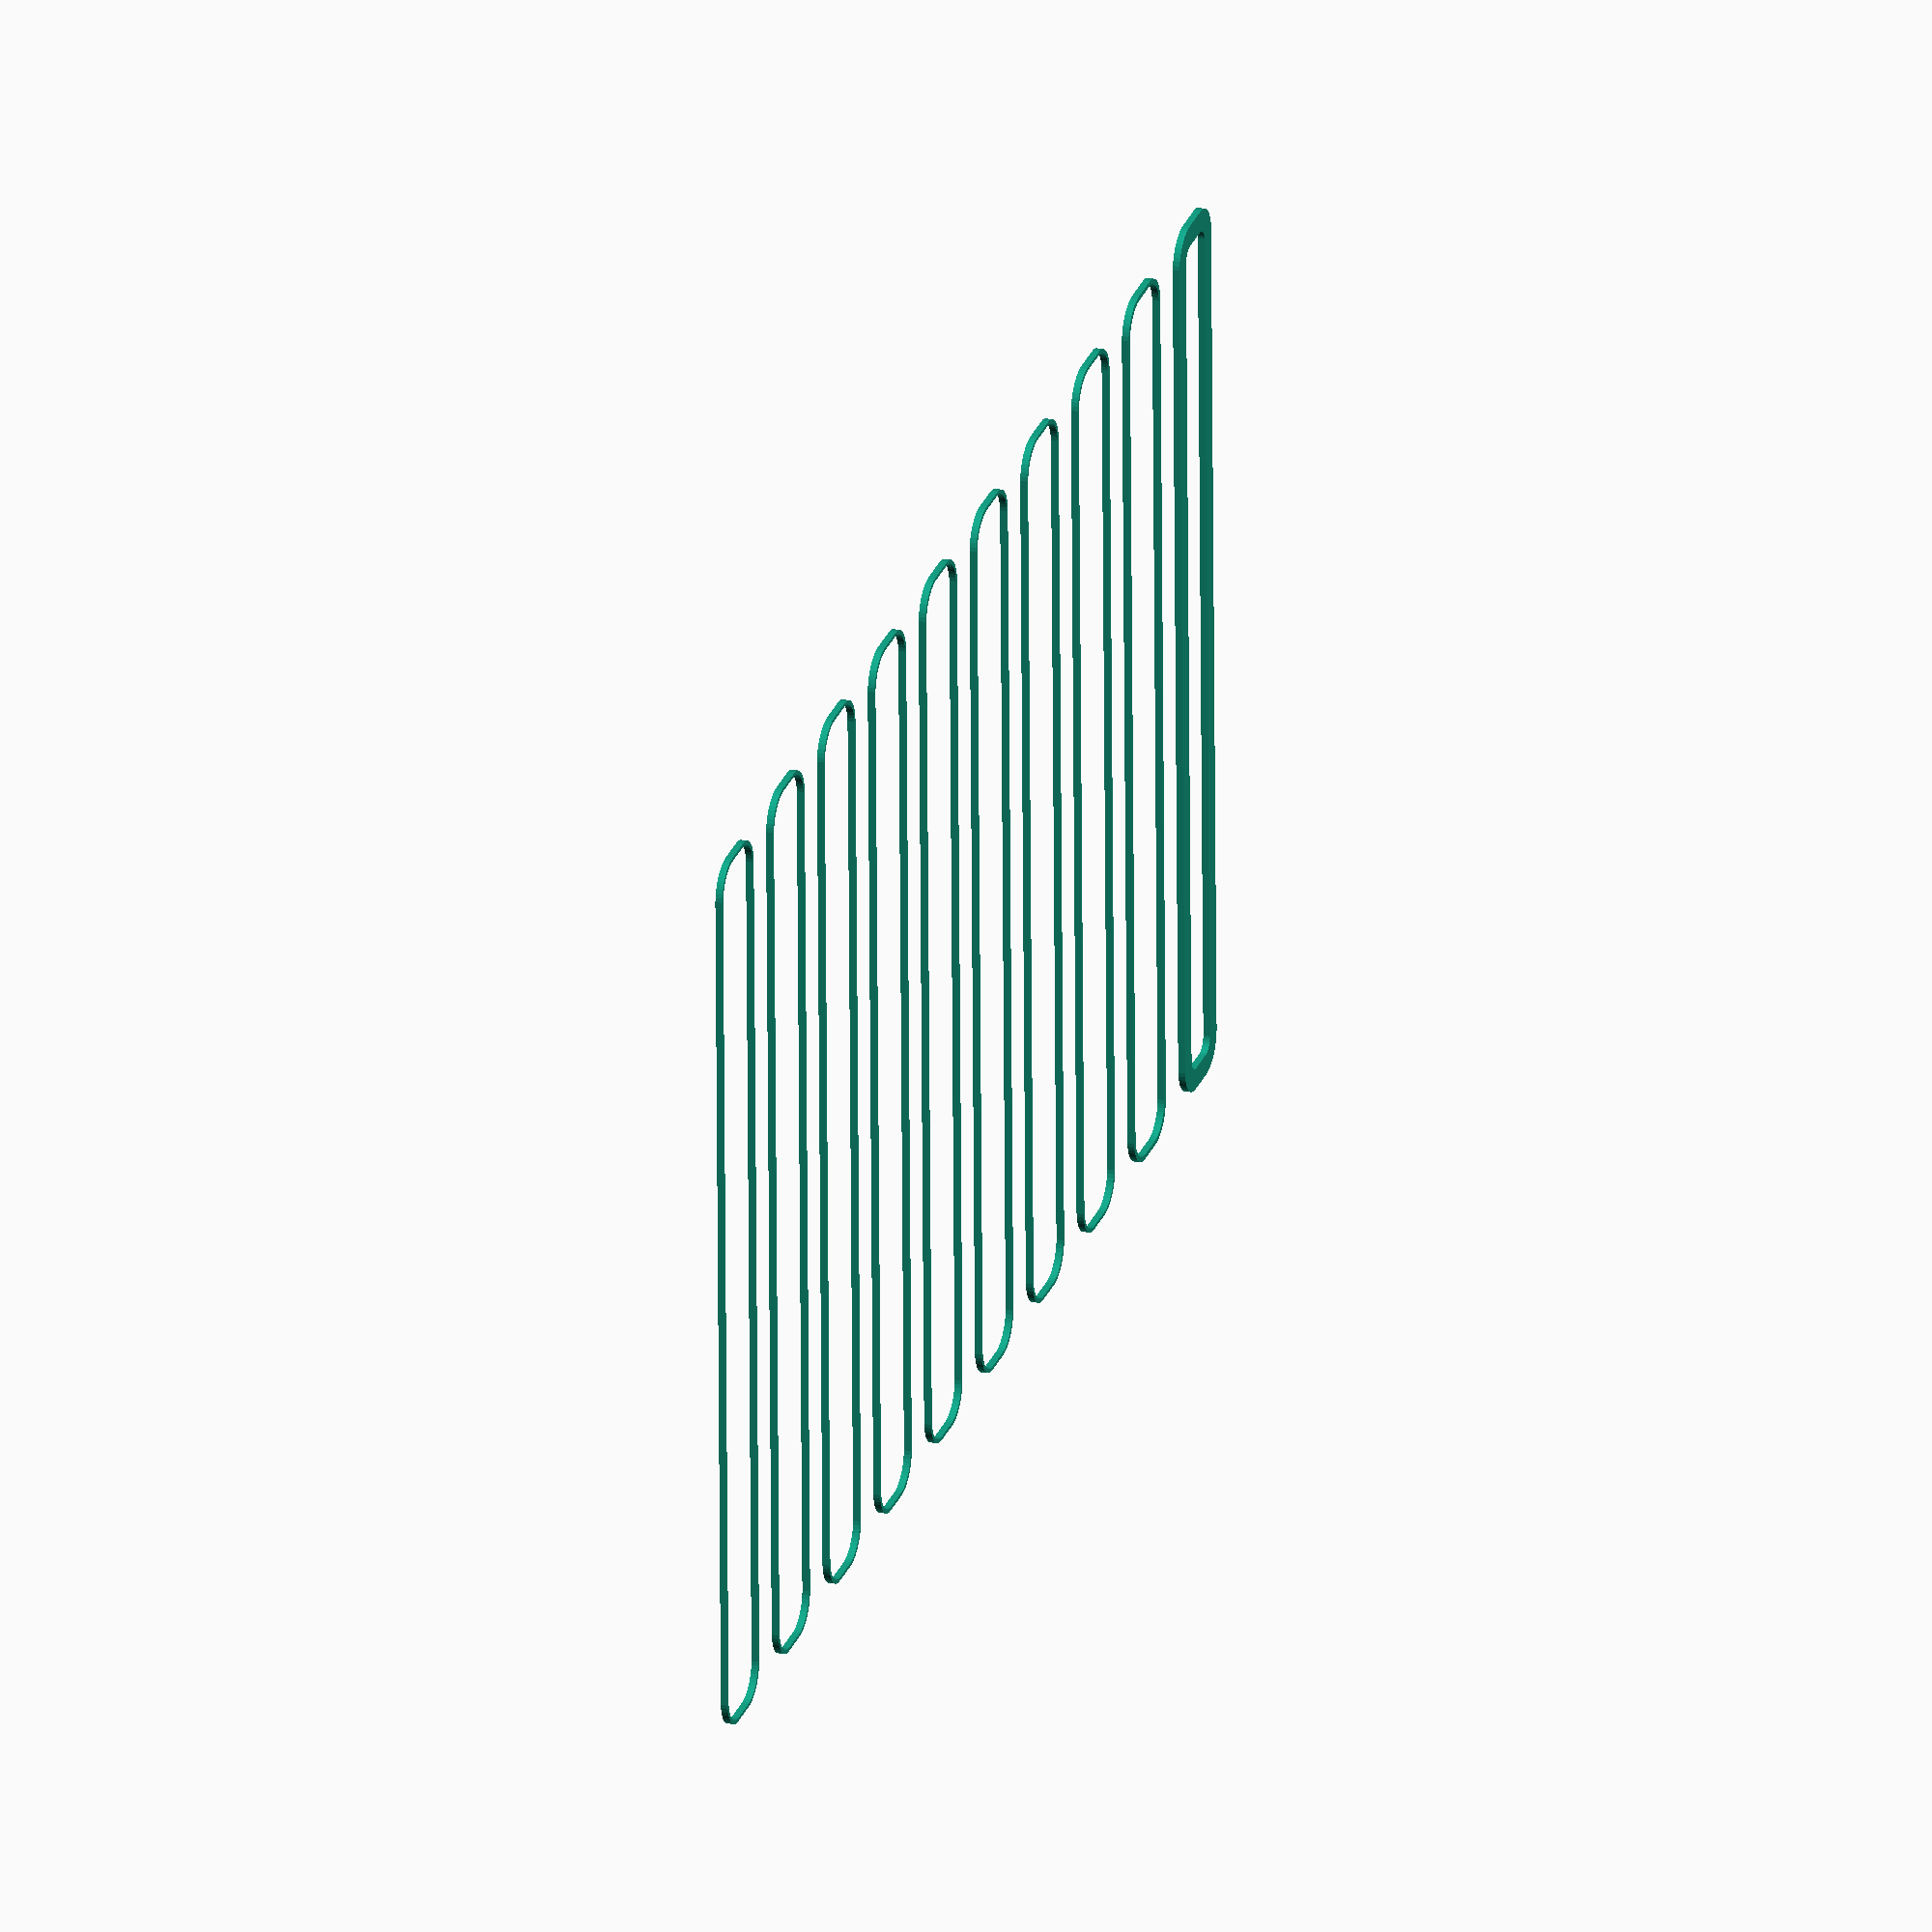
<openscad>
$fn = 50;


union() {
	translate(v = [0, 0, 0]) {
		projection() {
			intersection() {
				translate(v = [-500, -500, -28.5000000000]) {
					cube(size = [1000, 1000, 0.1000000000]);
				}
				difference() {
					union() {
						hull() {
							translate(v = [-62.5000000000, 2.5000000000, 0]) {
								cylinder(h = 60, r = 5);
							}
							translate(v = [62.5000000000, 2.5000000000, 0]) {
								cylinder(h = 60, r = 5);
							}
							translate(v = [-62.5000000000, -2.5000000000, 0]) {
								cylinder(h = 60, r = 5);
							}
							translate(v = [62.5000000000, -2.5000000000, 0]) {
								cylinder(h = 60, r = 5);
							}
						}
					}
					union() {
						translate(v = [-60.0000000000, 0.0000000000, 1]) {
							rotate(a = [0, 0, 0]) {
								difference() {
									union() {
										cylinder(h = 3, r = 2.9000000000);
										translate(v = [0, 0, -10.0000000000]) {
											cylinder(h = 10, r = 1.5000000000);
										}
										translate(v = [0, 0, -10.0000000000]) {
											cylinder(h = 10, r = 1.8000000000);
										}
										translate(v = [0, 0, -10.0000000000]) {
											cylinder(h = 10, r = 1.5000000000);
										}
									}
									union();
								}
							}
						}
						translate(v = [60.0000000000, 0.0000000000, 1]) {
							rotate(a = [0, 0, 0]) {
								difference() {
									union() {
										cylinder(h = 3, r = 2.9000000000);
										translate(v = [0, 0, -10.0000000000]) {
											cylinder(h = 10, r = 1.5000000000);
										}
										translate(v = [0, 0, -10.0000000000]) {
											cylinder(h = 10, r = 1.8000000000);
										}
										translate(v = [0, 0, -10.0000000000]) {
											cylinder(h = 10, r = 1.5000000000);
										}
									}
									union();
								}
							}
						}
						translate(v = [-60.0000000000, 0.0000000000, 1]) {
							rotate(a = [0, 0, 0]) {
								difference() {
									union() {
										cylinder(h = 3, r = 2.9000000000);
										translate(v = [0, 0, -10.0000000000]) {
											cylinder(h = 10, r = 1.5000000000);
										}
										translate(v = [0, 0, -10.0000000000]) {
											cylinder(h = 10, r = 1.8000000000);
										}
										translate(v = [0, 0, -10.0000000000]) {
											cylinder(h = 10, r = 1.5000000000);
										}
									}
									union();
								}
							}
						}
						translate(v = [60.0000000000, 0.0000000000, 1]) {
							rotate(a = [0, 0, 0]) {
								difference() {
									union() {
										cylinder(h = 3, r = 2.9000000000);
										translate(v = [0, 0, -10.0000000000]) {
											cylinder(h = 10, r = 1.5000000000);
										}
										translate(v = [0, 0, -10.0000000000]) {
											cylinder(h = 10, r = 1.8000000000);
										}
										translate(v = [0, 0, -10.0000000000]) {
											cylinder(h = 10, r = 1.5000000000);
										}
									}
									union();
								}
							}
						}
						translate(v = [0, 0, 1]) {
							hull() {
								union() {
									translate(v = [-62.2500000000, 2.2500000000, 4.7500000000]) {
										cylinder(h = 70.5000000000, r = 4.7500000000);
									}
									translate(v = [-62.2500000000, 2.2500000000, 4.7500000000]) {
										sphere(r = 4.7500000000);
									}
									translate(v = [-62.2500000000, 2.2500000000, 75.2500000000]) {
										sphere(r = 4.7500000000);
									}
								}
								union() {
									translate(v = [62.2500000000, 2.2500000000, 4.7500000000]) {
										cylinder(h = 70.5000000000, r = 4.7500000000);
									}
									translate(v = [62.2500000000, 2.2500000000, 4.7500000000]) {
										sphere(r = 4.7500000000);
									}
									translate(v = [62.2500000000, 2.2500000000, 75.2500000000]) {
										sphere(r = 4.7500000000);
									}
								}
								union() {
									translate(v = [-62.2500000000, -2.2500000000, 4.7500000000]) {
										cylinder(h = 70.5000000000, r = 4.7500000000);
									}
									translate(v = [-62.2500000000, -2.2500000000, 4.7500000000]) {
										sphere(r = 4.7500000000);
									}
									translate(v = [-62.2500000000, -2.2500000000, 75.2500000000]) {
										sphere(r = 4.7500000000);
									}
								}
								union() {
									translate(v = [62.2500000000, -2.2500000000, 4.7500000000]) {
										cylinder(h = 70.5000000000, r = 4.7500000000);
									}
									translate(v = [62.2500000000, -2.2500000000, 4.7500000000]) {
										sphere(r = 4.7500000000);
									}
									translate(v = [62.2500000000, -2.2500000000, 75.2500000000]) {
										sphere(r = 4.7500000000);
									}
								}
							}
						}
					}
				}
			}
		}
	}
	translate(v = [0, 24, 0]) {
		projection() {
			intersection() {
				translate(v = [-500, -500, -25.5000000000]) {
					cube(size = [1000, 1000, 0.1000000000]);
				}
				difference() {
					union() {
						hull() {
							translate(v = [-62.5000000000, 2.5000000000, 0]) {
								cylinder(h = 60, r = 5);
							}
							translate(v = [62.5000000000, 2.5000000000, 0]) {
								cylinder(h = 60, r = 5);
							}
							translate(v = [-62.5000000000, -2.5000000000, 0]) {
								cylinder(h = 60, r = 5);
							}
							translate(v = [62.5000000000, -2.5000000000, 0]) {
								cylinder(h = 60, r = 5);
							}
						}
					}
					union() {
						translate(v = [-60.0000000000, 0.0000000000, 1]) {
							rotate(a = [0, 0, 0]) {
								difference() {
									union() {
										cylinder(h = 3, r = 2.9000000000);
										translate(v = [0, 0, -10.0000000000]) {
											cylinder(h = 10, r = 1.5000000000);
										}
										translate(v = [0, 0, -10.0000000000]) {
											cylinder(h = 10, r = 1.8000000000);
										}
										translate(v = [0, 0, -10.0000000000]) {
											cylinder(h = 10, r = 1.5000000000);
										}
									}
									union();
								}
							}
						}
						translate(v = [60.0000000000, 0.0000000000, 1]) {
							rotate(a = [0, 0, 0]) {
								difference() {
									union() {
										cylinder(h = 3, r = 2.9000000000);
										translate(v = [0, 0, -10.0000000000]) {
											cylinder(h = 10, r = 1.5000000000);
										}
										translate(v = [0, 0, -10.0000000000]) {
											cylinder(h = 10, r = 1.8000000000);
										}
										translate(v = [0, 0, -10.0000000000]) {
											cylinder(h = 10, r = 1.5000000000);
										}
									}
									union();
								}
							}
						}
						translate(v = [-60.0000000000, 0.0000000000, 1]) {
							rotate(a = [0, 0, 0]) {
								difference() {
									union() {
										cylinder(h = 3, r = 2.9000000000);
										translate(v = [0, 0, -10.0000000000]) {
											cylinder(h = 10, r = 1.5000000000);
										}
										translate(v = [0, 0, -10.0000000000]) {
											cylinder(h = 10, r = 1.8000000000);
										}
										translate(v = [0, 0, -10.0000000000]) {
											cylinder(h = 10, r = 1.5000000000);
										}
									}
									union();
								}
							}
						}
						translate(v = [60.0000000000, 0.0000000000, 1]) {
							rotate(a = [0, 0, 0]) {
								difference() {
									union() {
										cylinder(h = 3, r = 2.9000000000);
										translate(v = [0, 0, -10.0000000000]) {
											cylinder(h = 10, r = 1.5000000000);
										}
										translate(v = [0, 0, -10.0000000000]) {
											cylinder(h = 10, r = 1.8000000000);
										}
										translate(v = [0, 0, -10.0000000000]) {
											cylinder(h = 10, r = 1.5000000000);
										}
									}
									union();
								}
							}
						}
						translate(v = [0, 0, 1]) {
							hull() {
								union() {
									translate(v = [-62.2500000000, 2.2500000000, 4.7500000000]) {
										cylinder(h = 70.5000000000, r = 4.7500000000);
									}
									translate(v = [-62.2500000000, 2.2500000000, 4.7500000000]) {
										sphere(r = 4.7500000000);
									}
									translate(v = [-62.2500000000, 2.2500000000, 75.2500000000]) {
										sphere(r = 4.7500000000);
									}
								}
								union() {
									translate(v = [62.2500000000, 2.2500000000, 4.7500000000]) {
										cylinder(h = 70.5000000000, r = 4.7500000000);
									}
									translate(v = [62.2500000000, 2.2500000000, 4.7500000000]) {
										sphere(r = 4.7500000000);
									}
									translate(v = [62.2500000000, 2.2500000000, 75.2500000000]) {
										sphere(r = 4.7500000000);
									}
								}
								union() {
									translate(v = [-62.2500000000, -2.2500000000, 4.7500000000]) {
										cylinder(h = 70.5000000000, r = 4.7500000000);
									}
									translate(v = [-62.2500000000, -2.2500000000, 4.7500000000]) {
										sphere(r = 4.7500000000);
									}
									translate(v = [-62.2500000000, -2.2500000000, 75.2500000000]) {
										sphere(r = 4.7500000000);
									}
								}
								union() {
									translate(v = [62.2500000000, -2.2500000000, 4.7500000000]) {
										cylinder(h = 70.5000000000, r = 4.7500000000);
									}
									translate(v = [62.2500000000, -2.2500000000, 4.7500000000]) {
										sphere(r = 4.7500000000);
									}
									translate(v = [62.2500000000, -2.2500000000, 75.2500000000]) {
										sphere(r = 4.7500000000);
									}
								}
							}
						}
					}
				}
			}
		}
	}
	translate(v = [0, 48, 0]) {
		projection() {
			intersection() {
				translate(v = [-500, -500, -22.5000000000]) {
					cube(size = [1000, 1000, 0.1000000000]);
				}
				difference() {
					union() {
						hull() {
							translate(v = [-62.5000000000, 2.5000000000, 0]) {
								cylinder(h = 60, r = 5);
							}
							translate(v = [62.5000000000, 2.5000000000, 0]) {
								cylinder(h = 60, r = 5);
							}
							translate(v = [-62.5000000000, -2.5000000000, 0]) {
								cylinder(h = 60, r = 5);
							}
							translate(v = [62.5000000000, -2.5000000000, 0]) {
								cylinder(h = 60, r = 5);
							}
						}
					}
					union() {
						translate(v = [-60.0000000000, 0.0000000000, 1]) {
							rotate(a = [0, 0, 0]) {
								difference() {
									union() {
										cylinder(h = 3, r = 2.9000000000);
										translate(v = [0, 0, -10.0000000000]) {
											cylinder(h = 10, r = 1.5000000000);
										}
										translate(v = [0, 0, -10.0000000000]) {
											cylinder(h = 10, r = 1.8000000000);
										}
										translate(v = [0, 0, -10.0000000000]) {
											cylinder(h = 10, r = 1.5000000000);
										}
									}
									union();
								}
							}
						}
						translate(v = [60.0000000000, 0.0000000000, 1]) {
							rotate(a = [0, 0, 0]) {
								difference() {
									union() {
										cylinder(h = 3, r = 2.9000000000);
										translate(v = [0, 0, -10.0000000000]) {
											cylinder(h = 10, r = 1.5000000000);
										}
										translate(v = [0, 0, -10.0000000000]) {
											cylinder(h = 10, r = 1.8000000000);
										}
										translate(v = [0, 0, -10.0000000000]) {
											cylinder(h = 10, r = 1.5000000000);
										}
									}
									union();
								}
							}
						}
						translate(v = [-60.0000000000, 0.0000000000, 1]) {
							rotate(a = [0, 0, 0]) {
								difference() {
									union() {
										cylinder(h = 3, r = 2.9000000000);
										translate(v = [0, 0, -10.0000000000]) {
											cylinder(h = 10, r = 1.5000000000);
										}
										translate(v = [0, 0, -10.0000000000]) {
											cylinder(h = 10, r = 1.8000000000);
										}
										translate(v = [0, 0, -10.0000000000]) {
											cylinder(h = 10, r = 1.5000000000);
										}
									}
									union();
								}
							}
						}
						translate(v = [60.0000000000, 0.0000000000, 1]) {
							rotate(a = [0, 0, 0]) {
								difference() {
									union() {
										cylinder(h = 3, r = 2.9000000000);
										translate(v = [0, 0, -10.0000000000]) {
											cylinder(h = 10, r = 1.5000000000);
										}
										translate(v = [0, 0, -10.0000000000]) {
											cylinder(h = 10, r = 1.8000000000);
										}
										translate(v = [0, 0, -10.0000000000]) {
											cylinder(h = 10, r = 1.5000000000);
										}
									}
									union();
								}
							}
						}
						translate(v = [0, 0, 1]) {
							hull() {
								union() {
									translate(v = [-62.2500000000, 2.2500000000, 4.7500000000]) {
										cylinder(h = 70.5000000000, r = 4.7500000000);
									}
									translate(v = [-62.2500000000, 2.2500000000, 4.7500000000]) {
										sphere(r = 4.7500000000);
									}
									translate(v = [-62.2500000000, 2.2500000000, 75.2500000000]) {
										sphere(r = 4.7500000000);
									}
								}
								union() {
									translate(v = [62.2500000000, 2.2500000000, 4.7500000000]) {
										cylinder(h = 70.5000000000, r = 4.7500000000);
									}
									translate(v = [62.2500000000, 2.2500000000, 4.7500000000]) {
										sphere(r = 4.7500000000);
									}
									translate(v = [62.2500000000, 2.2500000000, 75.2500000000]) {
										sphere(r = 4.7500000000);
									}
								}
								union() {
									translate(v = [-62.2500000000, -2.2500000000, 4.7500000000]) {
										cylinder(h = 70.5000000000, r = 4.7500000000);
									}
									translate(v = [-62.2500000000, -2.2500000000, 4.7500000000]) {
										sphere(r = 4.7500000000);
									}
									translate(v = [-62.2500000000, -2.2500000000, 75.2500000000]) {
										sphere(r = 4.7500000000);
									}
								}
								union() {
									translate(v = [62.2500000000, -2.2500000000, 4.7500000000]) {
										cylinder(h = 70.5000000000, r = 4.7500000000);
									}
									translate(v = [62.2500000000, -2.2500000000, 4.7500000000]) {
										sphere(r = 4.7500000000);
									}
									translate(v = [62.2500000000, -2.2500000000, 75.2500000000]) {
										sphere(r = 4.7500000000);
									}
								}
							}
						}
					}
				}
			}
		}
	}
	translate(v = [0, 72, 0]) {
		projection() {
			intersection() {
				translate(v = [-500, -500, -19.5000000000]) {
					cube(size = [1000, 1000, 0.1000000000]);
				}
				difference() {
					union() {
						hull() {
							translate(v = [-62.5000000000, 2.5000000000, 0]) {
								cylinder(h = 60, r = 5);
							}
							translate(v = [62.5000000000, 2.5000000000, 0]) {
								cylinder(h = 60, r = 5);
							}
							translate(v = [-62.5000000000, -2.5000000000, 0]) {
								cylinder(h = 60, r = 5);
							}
							translate(v = [62.5000000000, -2.5000000000, 0]) {
								cylinder(h = 60, r = 5);
							}
						}
					}
					union() {
						translate(v = [-60.0000000000, 0.0000000000, 1]) {
							rotate(a = [0, 0, 0]) {
								difference() {
									union() {
										cylinder(h = 3, r = 2.9000000000);
										translate(v = [0, 0, -10.0000000000]) {
											cylinder(h = 10, r = 1.5000000000);
										}
										translate(v = [0, 0, -10.0000000000]) {
											cylinder(h = 10, r = 1.8000000000);
										}
										translate(v = [0, 0, -10.0000000000]) {
											cylinder(h = 10, r = 1.5000000000);
										}
									}
									union();
								}
							}
						}
						translate(v = [60.0000000000, 0.0000000000, 1]) {
							rotate(a = [0, 0, 0]) {
								difference() {
									union() {
										cylinder(h = 3, r = 2.9000000000);
										translate(v = [0, 0, -10.0000000000]) {
											cylinder(h = 10, r = 1.5000000000);
										}
										translate(v = [0, 0, -10.0000000000]) {
											cylinder(h = 10, r = 1.8000000000);
										}
										translate(v = [0, 0, -10.0000000000]) {
											cylinder(h = 10, r = 1.5000000000);
										}
									}
									union();
								}
							}
						}
						translate(v = [-60.0000000000, 0.0000000000, 1]) {
							rotate(a = [0, 0, 0]) {
								difference() {
									union() {
										cylinder(h = 3, r = 2.9000000000);
										translate(v = [0, 0, -10.0000000000]) {
											cylinder(h = 10, r = 1.5000000000);
										}
										translate(v = [0, 0, -10.0000000000]) {
											cylinder(h = 10, r = 1.8000000000);
										}
										translate(v = [0, 0, -10.0000000000]) {
											cylinder(h = 10, r = 1.5000000000);
										}
									}
									union();
								}
							}
						}
						translate(v = [60.0000000000, 0.0000000000, 1]) {
							rotate(a = [0, 0, 0]) {
								difference() {
									union() {
										cylinder(h = 3, r = 2.9000000000);
										translate(v = [0, 0, -10.0000000000]) {
											cylinder(h = 10, r = 1.5000000000);
										}
										translate(v = [0, 0, -10.0000000000]) {
											cylinder(h = 10, r = 1.8000000000);
										}
										translate(v = [0, 0, -10.0000000000]) {
											cylinder(h = 10, r = 1.5000000000);
										}
									}
									union();
								}
							}
						}
						translate(v = [0, 0, 1]) {
							hull() {
								union() {
									translate(v = [-62.2500000000, 2.2500000000, 4.7500000000]) {
										cylinder(h = 70.5000000000, r = 4.7500000000);
									}
									translate(v = [-62.2500000000, 2.2500000000, 4.7500000000]) {
										sphere(r = 4.7500000000);
									}
									translate(v = [-62.2500000000, 2.2500000000, 75.2500000000]) {
										sphere(r = 4.7500000000);
									}
								}
								union() {
									translate(v = [62.2500000000, 2.2500000000, 4.7500000000]) {
										cylinder(h = 70.5000000000, r = 4.7500000000);
									}
									translate(v = [62.2500000000, 2.2500000000, 4.7500000000]) {
										sphere(r = 4.7500000000);
									}
									translate(v = [62.2500000000, 2.2500000000, 75.2500000000]) {
										sphere(r = 4.7500000000);
									}
								}
								union() {
									translate(v = [-62.2500000000, -2.2500000000, 4.7500000000]) {
										cylinder(h = 70.5000000000, r = 4.7500000000);
									}
									translate(v = [-62.2500000000, -2.2500000000, 4.7500000000]) {
										sphere(r = 4.7500000000);
									}
									translate(v = [-62.2500000000, -2.2500000000, 75.2500000000]) {
										sphere(r = 4.7500000000);
									}
								}
								union() {
									translate(v = [62.2500000000, -2.2500000000, 4.7500000000]) {
										cylinder(h = 70.5000000000, r = 4.7500000000);
									}
									translate(v = [62.2500000000, -2.2500000000, 4.7500000000]) {
										sphere(r = 4.7500000000);
									}
									translate(v = [62.2500000000, -2.2500000000, 75.2500000000]) {
										sphere(r = 4.7500000000);
									}
								}
							}
						}
					}
				}
			}
		}
	}
	translate(v = [0, 96, 0]) {
		projection() {
			intersection() {
				translate(v = [-500, -500, -16.5000000000]) {
					cube(size = [1000, 1000, 0.1000000000]);
				}
				difference() {
					union() {
						hull() {
							translate(v = [-62.5000000000, 2.5000000000, 0]) {
								cylinder(h = 60, r = 5);
							}
							translate(v = [62.5000000000, 2.5000000000, 0]) {
								cylinder(h = 60, r = 5);
							}
							translate(v = [-62.5000000000, -2.5000000000, 0]) {
								cylinder(h = 60, r = 5);
							}
							translate(v = [62.5000000000, -2.5000000000, 0]) {
								cylinder(h = 60, r = 5);
							}
						}
					}
					union() {
						translate(v = [-60.0000000000, 0.0000000000, 1]) {
							rotate(a = [0, 0, 0]) {
								difference() {
									union() {
										cylinder(h = 3, r = 2.9000000000);
										translate(v = [0, 0, -10.0000000000]) {
											cylinder(h = 10, r = 1.5000000000);
										}
										translate(v = [0, 0, -10.0000000000]) {
											cylinder(h = 10, r = 1.8000000000);
										}
										translate(v = [0, 0, -10.0000000000]) {
											cylinder(h = 10, r = 1.5000000000);
										}
									}
									union();
								}
							}
						}
						translate(v = [60.0000000000, 0.0000000000, 1]) {
							rotate(a = [0, 0, 0]) {
								difference() {
									union() {
										cylinder(h = 3, r = 2.9000000000);
										translate(v = [0, 0, -10.0000000000]) {
											cylinder(h = 10, r = 1.5000000000);
										}
										translate(v = [0, 0, -10.0000000000]) {
											cylinder(h = 10, r = 1.8000000000);
										}
										translate(v = [0, 0, -10.0000000000]) {
											cylinder(h = 10, r = 1.5000000000);
										}
									}
									union();
								}
							}
						}
						translate(v = [-60.0000000000, 0.0000000000, 1]) {
							rotate(a = [0, 0, 0]) {
								difference() {
									union() {
										cylinder(h = 3, r = 2.9000000000);
										translate(v = [0, 0, -10.0000000000]) {
											cylinder(h = 10, r = 1.5000000000);
										}
										translate(v = [0, 0, -10.0000000000]) {
											cylinder(h = 10, r = 1.8000000000);
										}
										translate(v = [0, 0, -10.0000000000]) {
											cylinder(h = 10, r = 1.5000000000);
										}
									}
									union();
								}
							}
						}
						translate(v = [60.0000000000, 0.0000000000, 1]) {
							rotate(a = [0, 0, 0]) {
								difference() {
									union() {
										cylinder(h = 3, r = 2.9000000000);
										translate(v = [0, 0, -10.0000000000]) {
											cylinder(h = 10, r = 1.5000000000);
										}
										translate(v = [0, 0, -10.0000000000]) {
											cylinder(h = 10, r = 1.8000000000);
										}
										translate(v = [0, 0, -10.0000000000]) {
											cylinder(h = 10, r = 1.5000000000);
										}
									}
									union();
								}
							}
						}
						translate(v = [0, 0, 1]) {
							hull() {
								union() {
									translate(v = [-62.2500000000, 2.2500000000, 4.7500000000]) {
										cylinder(h = 70.5000000000, r = 4.7500000000);
									}
									translate(v = [-62.2500000000, 2.2500000000, 4.7500000000]) {
										sphere(r = 4.7500000000);
									}
									translate(v = [-62.2500000000, 2.2500000000, 75.2500000000]) {
										sphere(r = 4.7500000000);
									}
								}
								union() {
									translate(v = [62.2500000000, 2.2500000000, 4.7500000000]) {
										cylinder(h = 70.5000000000, r = 4.7500000000);
									}
									translate(v = [62.2500000000, 2.2500000000, 4.7500000000]) {
										sphere(r = 4.7500000000);
									}
									translate(v = [62.2500000000, 2.2500000000, 75.2500000000]) {
										sphere(r = 4.7500000000);
									}
								}
								union() {
									translate(v = [-62.2500000000, -2.2500000000, 4.7500000000]) {
										cylinder(h = 70.5000000000, r = 4.7500000000);
									}
									translate(v = [-62.2500000000, -2.2500000000, 4.7500000000]) {
										sphere(r = 4.7500000000);
									}
									translate(v = [-62.2500000000, -2.2500000000, 75.2500000000]) {
										sphere(r = 4.7500000000);
									}
								}
								union() {
									translate(v = [62.2500000000, -2.2500000000, 4.7500000000]) {
										cylinder(h = 70.5000000000, r = 4.7500000000);
									}
									translate(v = [62.2500000000, -2.2500000000, 4.7500000000]) {
										sphere(r = 4.7500000000);
									}
									translate(v = [62.2500000000, -2.2500000000, 75.2500000000]) {
										sphere(r = 4.7500000000);
									}
								}
							}
						}
					}
				}
			}
		}
	}
	translate(v = [0, 120, 0]) {
		projection() {
			intersection() {
				translate(v = [-500, -500, -13.5000000000]) {
					cube(size = [1000, 1000, 0.1000000000]);
				}
				difference() {
					union() {
						hull() {
							translate(v = [-62.5000000000, 2.5000000000, 0]) {
								cylinder(h = 60, r = 5);
							}
							translate(v = [62.5000000000, 2.5000000000, 0]) {
								cylinder(h = 60, r = 5);
							}
							translate(v = [-62.5000000000, -2.5000000000, 0]) {
								cylinder(h = 60, r = 5);
							}
							translate(v = [62.5000000000, -2.5000000000, 0]) {
								cylinder(h = 60, r = 5);
							}
						}
					}
					union() {
						translate(v = [-60.0000000000, 0.0000000000, 1]) {
							rotate(a = [0, 0, 0]) {
								difference() {
									union() {
										cylinder(h = 3, r = 2.9000000000);
										translate(v = [0, 0, -10.0000000000]) {
											cylinder(h = 10, r = 1.5000000000);
										}
										translate(v = [0, 0, -10.0000000000]) {
											cylinder(h = 10, r = 1.8000000000);
										}
										translate(v = [0, 0, -10.0000000000]) {
											cylinder(h = 10, r = 1.5000000000);
										}
									}
									union();
								}
							}
						}
						translate(v = [60.0000000000, 0.0000000000, 1]) {
							rotate(a = [0, 0, 0]) {
								difference() {
									union() {
										cylinder(h = 3, r = 2.9000000000);
										translate(v = [0, 0, -10.0000000000]) {
											cylinder(h = 10, r = 1.5000000000);
										}
										translate(v = [0, 0, -10.0000000000]) {
											cylinder(h = 10, r = 1.8000000000);
										}
										translate(v = [0, 0, -10.0000000000]) {
											cylinder(h = 10, r = 1.5000000000);
										}
									}
									union();
								}
							}
						}
						translate(v = [-60.0000000000, 0.0000000000, 1]) {
							rotate(a = [0, 0, 0]) {
								difference() {
									union() {
										cylinder(h = 3, r = 2.9000000000);
										translate(v = [0, 0, -10.0000000000]) {
											cylinder(h = 10, r = 1.5000000000);
										}
										translate(v = [0, 0, -10.0000000000]) {
											cylinder(h = 10, r = 1.8000000000);
										}
										translate(v = [0, 0, -10.0000000000]) {
											cylinder(h = 10, r = 1.5000000000);
										}
									}
									union();
								}
							}
						}
						translate(v = [60.0000000000, 0.0000000000, 1]) {
							rotate(a = [0, 0, 0]) {
								difference() {
									union() {
										cylinder(h = 3, r = 2.9000000000);
										translate(v = [0, 0, -10.0000000000]) {
											cylinder(h = 10, r = 1.5000000000);
										}
										translate(v = [0, 0, -10.0000000000]) {
											cylinder(h = 10, r = 1.8000000000);
										}
										translate(v = [0, 0, -10.0000000000]) {
											cylinder(h = 10, r = 1.5000000000);
										}
									}
									union();
								}
							}
						}
						translate(v = [0, 0, 1]) {
							hull() {
								union() {
									translate(v = [-62.2500000000, 2.2500000000, 4.7500000000]) {
										cylinder(h = 70.5000000000, r = 4.7500000000);
									}
									translate(v = [-62.2500000000, 2.2500000000, 4.7500000000]) {
										sphere(r = 4.7500000000);
									}
									translate(v = [-62.2500000000, 2.2500000000, 75.2500000000]) {
										sphere(r = 4.7500000000);
									}
								}
								union() {
									translate(v = [62.2500000000, 2.2500000000, 4.7500000000]) {
										cylinder(h = 70.5000000000, r = 4.7500000000);
									}
									translate(v = [62.2500000000, 2.2500000000, 4.7500000000]) {
										sphere(r = 4.7500000000);
									}
									translate(v = [62.2500000000, 2.2500000000, 75.2500000000]) {
										sphere(r = 4.7500000000);
									}
								}
								union() {
									translate(v = [-62.2500000000, -2.2500000000, 4.7500000000]) {
										cylinder(h = 70.5000000000, r = 4.7500000000);
									}
									translate(v = [-62.2500000000, -2.2500000000, 4.7500000000]) {
										sphere(r = 4.7500000000);
									}
									translate(v = [-62.2500000000, -2.2500000000, 75.2500000000]) {
										sphere(r = 4.7500000000);
									}
								}
								union() {
									translate(v = [62.2500000000, -2.2500000000, 4.7500000000]) {
										cylinder(h = 70.5000000000, r = 4.7500000000);
									}
									translate(v = [62.2500000000, -2.2500000000, 4.7500000000]) {
										sphere(r = 4.7500000000);
									}
									translate(v = [62.2500000000, -2.2500000000, 75.2500000000]) {
										sphere(r = 4.7500000000);
									}
								}
							}
						}
					}
				}
			}
		}
	}
	translate(v = [0, 144, 0]) {
		projection() {
			intersection() {
				translate(v = [-500, -500, -10.5000000000]) {
					cube(size = [1000, 1000, 0.1000000000]);
				}
				difference() {
					union() {
						hull() {
							translate(v = [-62.5000000000, 2.5000000000, 0]) {
								cylinder(h = 60, r = 5);
							}
							translate(v = [62.5000000000, 2.5000000000, 0]) {
								cylinder(h = 60, r = 5);
							}
							translate(v = [-62.5000000000, -2.5000000000, 0]) {
								cylinder(h = 60, r = 5);
							}
							translate(v = [62.5000000000, -2.5000000000, 0]) {
								cylinder(h = 60, r = 5);
							}
						}
					}
					union() {
						translate(v = [-60.0000000000, 0.0000000000, 1]) {
							rotate(a = [0, 0, 0]) {
								difference() {
									union() {
										cylinder(h = 3, r = 2.9000000000);
										translate(v = [0, 0, -10.0000000000]) {
											cylinder(h = 10, r = 1.5000000000);
										}
										translate(v = [0, 0, -10.0000000000]) {
											cylinder(h = 10, r = 1.8000000000);
										}
										translate(v = [0, 0, -10.0000000000]) {
											cylinder(h = 10, r = 1.5000000000);
										}
									}
									union();
								}
							}
						}
						translate(v = [60.0000000000, 0.0000000000, 1]) {
							rotate(a = [0, 0, 0]) {
								difference() {
									union() {
										cylinder(h = 3, r = 2.9000000000);
										translate(v = [0, 0, -10.0000000000]) {
											cylinder(h = 10, r = 1.5000000000);
										}
										translate(v = [0, 0, -10.0000000000]) {
											cylinder(h = 10, r = 1.8000000000);
										}
										translate(v = [0, 0, -10.0000000000]) {
											cylinder(h = 10, r = 1.5000000000);
										}
									}
									union();
								}
							}
						}
						translate(v = [-60.0000000000, 0.0000000000, 1]) {
							rotate(a = [0, 0, 0]) {
								difference() {
									union() {
										cylinder(h = 3, r = 2.9000000000);
										translate(v = [0, 0, -10.0000000000]) {
											cylinder(h = 10, r = 1.5000000000);
										}
										translate(v = [0, 0, -10.0000000000]) {
											cylinder(h = 10, r = 1.8000000000);
										}
										translate(v = [0, 0, -10.0000000000]) {
											cylinder(h = 10, r = 1.5000000000);
										}
									}
									union();
								}
							}
						}
						translate(v = [60.0000000000, 0.0000000000, 1]) {
							rotate(a = [0, 0, 0]) {
								difference() {
									union() {
										cylinder(h = 3, r = 2.9000000000);
										translate(v = [0, 0, -10.0000000000]) {
											cylinder(h = 10, r = 1.5000000000);
										}
										translate(v = [0, 0, -10.0000000000]) {
											cylinder(h = 10, r = 1.8000000000);
										}
										translate(v = [0, 0, -10.0000000000]) {
											cylinder(h = 10, r = 1.5000000000);
										}
									}
									union();
								}
							}
						}
						translate(v = [0, 0, 1]) {
							hull() {
								union() {
									translate(v = [-62.2500000000, 2.2500000000, 4.7500000000]) {
										cylinder(h = 70.5000000000, r = 4.7500000000);
									}
									translate(v = [-62.2500000000, 2.2500000000, 4.7500000000]) {
										sphere(r = 4.7500000000);
									}
									translate(v = [-62.2500000000, 2.2500000000, 75.2500000000]) {
										sphere(r = 4.7500000000);
									}
								}
								union() {
									translate(v = [62.2500000000, 2.2500000000, 4.7500000000]) {
										cylinder(h = 70.5000000000, r = 4.7500000000);
									}
									translate(v = [62.2500000000, 2.2500000000, 4.7500000000]) {
										sphere(r = 4.7500000000);
									}
									translate(v = [62.2500000000, 2.2500000000, 75.2500000000]) {
										sphere(r = 4.7500000000);
									}
								}
								union() {
									translate(v = [-62.2500000000, -2.2500000000, 4.7500000000]) {
										cylinder(h = 70.5000000000, r = 4.7500000000);
									}
									translate(v = [-62.2500000000, -2.2500000000, 4.7500000000]) {
										sphere(r = 4.7500000000);
									}
									translate(v = [-62.2500000000, -2.2500000000, 75.2500000000]) {
										sphere(r = 4.7500000000);
									}
								}
								union() {
									translate(v = [62.2500000000, -2.2500000000, 4.7500000000]) {
										cylinder(h = 70.5000000000, r = 4.7500000000);
									}
									translate(v = [62.2500000000, -2.2500000000, 4.7500000000]) {
										sphere(r = 4.7500000000);
									}
									translate(v = [62.2500000000, -2.2500000000, 75.2500000000]) {
										sphere(r = 4.7500000000);
									}
								}
							}
						}
					}
				}
			}
		}
	}
	translate(v = [0, 168, 0]) {
		projection() {
			intersection() {
				translate(v = [-500, -500, -7.5000000000]) {
					cube(size = [1000, 1000, 0.1000000000]);
				}
				difference() {
					union() {
						hull() {
							translate(v = [-62.5000000000, 2.5000000000, 0]) {
								cylinder(h = 60, r = 5);
							}
							translate(v = [62.5000000000, 2.5000000000, 0]) {
								cylinder(h = 60, r = 5);
							}
							translate(v = [-62.5000000000, -2.5000000000, 0]) {
								cylinder(h = 60, r = 5);
							}
							translate(v = [62.5000000000, -2.5000000000, 0]) {
								cylinder(h = 60, r = 5);
							}
						}
					}
					union() {
						translate(v = [-60.0000000000, 0.0000000000, 1]) {
							rotate(a = [0, 0, 0]) {
								difference() {
									union() {
										cylinder(h = 3, r = 2.9000000000);
										translate(v = [0, 0, -10.0000000000]) {
											cylinder(h = 10, r = 1.5000000000);
										}
										translate(v = [0, 0, -10.0000000000]) {
											cylinder(h = 10, r = 1.8000000000);
										}
										translate(v = [0, 0, -10.0000000000]) {
											cylinder(h = 10, r = 1.5000000000);
										}
									}
									union();
								}
							}
						}
						translate(v = [60.0000000000, 0.0000000000, 1]) {
							rotate(a = [0, 0, 0]) {
								difference() {
									union() {
										cylinder(h = 3, r = 2.9000000000);
										translate(v = [0, 0, -10.0000000000]) {
											cylinder(h = 10, r = 1.5000000000);
										}
										translate(v = [0, 0, -10.0000000000]) {
											cylinder(h = 10, r = 1.8000000000);
										}
										translate(v = [0, 0, -10.0000000000]) {
											cylinder(h = 10, r = 1.5000000000);
										}
									}
									union();
								}
							}
						}
						translate(v = [-60.0000000000, 0.0000000000, 1]) {
							rotate(a = [0, 0, 0]) {
								difference() {
									union() {
										cylinder(h = 3, r = 2.9000000000);
										translate(v = [0, 0, -10.0000000000]) {
											cylinder(h = 10, r = 1.5000000000);
										}
										translate(v = [0, 0, -10.0000000000]) {
											cylinder(h = 10, r = 1.8000000000);
										}
										translate(v = [0, 0, -10.0000000000]) {
											cylinder(h = 10, r = 1.5000000000);
										}
									}
									union();
								}
							}
						}
						translate(v = [60.0000000000, 0.0000000000, 1]) {
							rotate(a = [0, 0, 0]) {
								difference() {
									union() {
										cylinder(h = 3, r = 2.9000000000);
										translate(v = [0, 0, -10.0000000000]) {
											cylinder(h = 10, r = 1.5000000000);
										}
										translate(v = [0, 0, -10.0000000000]) {
											cylinder(h = 10, r = 1.8000000000);
										}
										translate(v = [0, 0, -10.0000000000]) {
											cylinder(h = 10, r = 1.5000000000);
										}
									}
									union();
								}
							}
						}
						translate(v = [0, 0, 1]) {
							hull() {
								union() {
									translate(v = [-62.2500000000, 2.2500000000, 4.7500000000]) {
										cylinder(h = 70.5000000000, r = 4.7500000000);
									}
									translate(v = [-62.2500000000, 2.2500000000, 4.7500000000]) {
										sphere(r = 4.7500000000);
									}
									translate(v = [-62.2500000000, 2.2500000000, 75.2500000000]) {
										sphere(r = 4.7500000000);
									}
								}
								union() {
									translate(v = [62.2500000000, 2.2500000000, 4.7500000000]) {
										cylinder(h = 70.5000000000, r = 4.7500000000);
									}
									translate(v = [62.2500000000, 2.2500000000, 4.7500000000]) {
										sphere(r = 4.7500000000);
									}
									translate(v = [62.2500000000, 2.2500000000, 75.2500000000]) {
										sphere(r = 4.7500000000);
									}
								}
								union() {
									translate(v = [-62.2500000000, -2.2500000000, 4.7500000000]) {
										cylinder(h = 70.5000000000, r = 4.7500000000);
									}
									translate(v = [-62.2500000000, -2.2500000000, 4.7500000000]) {
										sphere(r = 4.7500000000);
									}
									translate(v = [-62.2500000000, -2.2500000000, 75.2500000000]) {
										sphere(r = 4.7500000000);
									}
								}
								union() {
									translate(v = [62.2500000000, -2.2500000000, 4.7500000000]) {
										cylinder(h = 70.5000000000, r = 4.7500000000);
									}
									translate(v = [62.2500000000, -2.2500000000, 4.7500000000]) {
										sphere(r = 4.7500000000);
									}
									translate(v = [62.2500000000, -2.2500000000, 75.2500000000]) {
										sphere(r = 4.7500000000);
									}
								}
							}
						}
					}
				}
			}
		}
	}
	translate(v = [0, 192, 0]) {
		projection() {
			intersection() {
				translate(v = [-500, -500, -4.5000000000]) {
					cube(size = [1000, 1000, 0.1000000000]);
				}
				difference() {
					union() {
						hull() {
							translate(v = [-62.5000000000, 2.5000000000, 0]) {
								cylinder(h = 60, r = 5);
							}
							translate(v = [62.5000000000, 2.5000000000, 0]) {
								cylinder(h = 60, r = 5);
							}
							translate(v = [-62.5000000000, -2.5000000000, 0]) {
								cylinder(h = 60, r = 5);
							}
							translate(v = [62.5000000000, -2.5000000000, 0]) {
								cylinder(h = 60, r = 5);
							}
						}
					}
					union() {
						translate(v = [-60.0000000000, 0.0000000000, 1]) {
							rotate(a = [0, 0, 0]) {
								difference() {
									union() {
										cylinder(h = 3, r = 2.9000000000);
										translate(v = [0, 0, -10.0000000000]) {
											cylinder(h = 10, r = 1.5000000000);
										}
										translate(v = [0, 0, -10.0000000000]) {
											cylinder(h = 10, r = 1.8000000000);
										}
										translate(v = [0, 0, -10.0000000000]) {
											cylinder(h = 10, r = 1.5000000000);
										}
									}
									union();
								}
							}
						}
						translate(v = [60.0000000000, 0.0000000000, 1]) {
							rotate(a = [0, 0, 0]) {
								difference() {
									union() {
										cylinder(h = 3, r = 2.9000000000);
										translate(v = [0, 0, -10.0000000000]) {
											cylinder(h = 10, r = 1.5000000000);
										}
										translate(v = [0, 0, -10.0000000000]) {
											cylinder(h = 10, r = 1.8000000000);
										}
										translate(v = [0, 0, -10.0000000000]) {
											cylinder(h = 10, r = 1.5000000000);
										}
									}
									union();
								}
							}
						}
						translate(v = [-60.0000000000, 0.0000000000, 1]) {
							rotate(a = [0, 0, 0]) {
								difference() {
									union() {
										cylinder(h = 3, r = 2.9000000000);
										translate(v = [0, 0, -10.0000000000]) {
											cylinder(h = 10, r = 1.5000000000);
										}
										translate(v = [0, 0, -10.0000000000]) {
											cylinder(h = 10, r = 1.8000000000);
										}
										translate(v = [0, 0, -10.0000000000]) {
											cylinder(h = 10, r = 1.5000000000);
										}
									}
									union();
								}
							}
						}
						translate(v = [60.0000000000, 0.0000000000, 1]) {
							rotate(a = [0, 0, 0]) {
								difference() {
									union() {
										cylinder(h = 3, r = 2.9000000000);
										translate(v = [0, 0, -10.0000000000]) {
											cylinder(h = 10, r = 1.5000000000);
										}
										translate(v = [0, 0, -10.0000000000]) {
											cylinder(h = 10, r = 1.8000000000);
										}
										translate(v = [0, 0, -10.0000000000]) {
											cylinder(h = 10, r = 1.5000000000);
										}
									}
									union();
								}
							}
						}
						translate(v = [0, 0, 1]) {
							hull() {
								union() {
									translate(v = [-62.2500000000, 2.2500000000, 4.7500000000]) {
										cylinder(h = 70.5000000000, r = 4.7500000000);
									}
									translate(v = [-62.2500000000, 2.2500000000, 4.7500000000]) {
										sphere(r = 4.7500000000);
									}
									translate(v = [-62.2500000000, 2.2500000000, 75.2500000000]) {
										sphere(r = 4.7500000000);
									}
								}
								union() {
									translate(v = [62.2500000000, 2.2500000000, 4.7500000000]) {
										cylinder(h = 70.5000000000, r = 4.7500000000);
									}
									translate(v = [62.2500000000, 2.2500000000, 4.7500000000]) {
										sphere(r = 4.7500000000);
									}
									translate(v = [62.2500000000, 2.2500000000, 75.2500000000]) {
										sphere(r = 4.7500000000);
									}
								}
								union() {
									translate(v = [-62.2500000000, -2.2500000000, 4.7500000000]) {
										cylinder(h = 70.5000000000, r = 4.7500000000);
									}
									translate(v = [-62.2500000000, -2.2500000000, 4.7500000000]) {
										sphere(r = 4.7500000000);
									}
									translate(v = [-62.2500000000, -2.2500000000, 75.2500000000]) {
										sphere(r = 4.7500000000);
									}
								}
								union() {
									translate(v = [62.2500000000, -2.2500000000, 4.7500000000]) {
										cylinder(h = 70.5000000000, r = 4.7500000000);
									}
									translate(v = [62.2500000000, -2.2500000000, 4.7500000000]) {
										sphere(r = 4.7500000000);
									}
									translate(v = [62.2500000000, -2.2500000000, 75.2500000000]) {
										sphere(r = 4.7500000000);
									}
								}
							}
						}
					}
				}
			}
		}
	}
	translate(v = [0, 216, 0]) {
		projection() {
			intersection() {
				translate(v = [-500, -500, -1.5000000000]) {
					cube(size = [1000, 1000, 0.1000000000]);
				}
				difference() {
					union() {
						hull() {
							translate(v = [-62.5000000000, 2.5000000000, 0]) {
								cylinder(h = 60, r = 5);
							}
							translate(v = [62.5000000000, 2.5000000000, 0]) {
								cylinder(h = 60, r = 5);
							}
							translate(v = [-62.5000000000, -2.5000000000, 0]) {
								cylinder(h = 60, r = 5);
							}
							translate(v = [62.5000000000, -2.5000000000, 0]) {
								cylinder(h = 60, r = 5);
							}
						}
					}
					union() {
						translate(v = [-60.0000000000, 0.0000000000, 1]) {
							rotate(a = [0, 0, 0]) {
								difference() {
									union() {
										cylinder(h = 3, r = 2.9000000000);
										translate(v = [0, 0, -10.0000000000]) {
											cylinder(h = 10, r = 1.5000000000);
										}
										translate(v = [0, 0, -10.0000000000]) {
											cylinder(h = 10, r = 1.8000000000);
										}
										translate(v = [0, 0, -10.0000000000]) {
											cylinder(h = 10, r = 1.5000000000);
										}
									}
									union();
								}
							}
						}
						translate(v = [60.0000000000, 0.0000000000, 1]) {
							rotate(a = [0, 0, 0]) {
								difference() {
									union() {
										cylinder(h = 3, r = 2.9000000000);
										translate(v = [0, 0, -10.0000000000]) {
											cylinder(h = 10, r = 1.5000000000);
										}
										translate(v = [0, 0, -10.0000000000]) {
											cylinder(h = 10, r = 1.8000000000);
										}
										translate(v = [0, 0, -10.0000000000]) {
											cylinder(h = 10, r = 1.5000000000);
										}
									}
									union();
								}
							}
						}
						translate(v = [-60.0000000000, 0.0000000000, 1]) {
							rotate(a = [0, 0, 0]) {
								difference() {
									union() {
										cylinder(h = 3, r = 2.9000000000);
										translate(v = [0, 0, -10.0000000000]) {
											cylinder(h = 10, r = 1.5000000000);
										}
										translate(v = [0, 0, -10.0000000000]) {
											cylinder(h = 10, r = 1.8000000000);
										}
										translate(v = [0, 0, -10.0000000000]) {
											cylinder(h = 10, r = 1.5000000000);
										}
									}
									union();
								}
							}
						}
						translate(v = [60.0000000000, 0.0000000000, 1]) {
							rotate(a = [0, 0, 0]) {
								difference() {
									union() {
										cylinder(h = 3, r = 2.9000000000);
										translate(v = [0, 0, -10.0000000000]) {
											cylinder(h = 10, r = 1.5000000000);
										}
										translate(v = [0, 0, -10.0000000000]) {
											cylinder(h = 10, r = 1.8000000000);
										}
										translate(v = [0, 0, -10.0000000000]) {
											cylinder(h = 10, r = 1.5000000000);
										}
									}
									union();
								}
							}
						}
						translate(v = [0, 0, 1]) {
							hull() {
								union() {
									translate(v = [-62.2500000000, 2.2500000000, 4.7500000000]) {
										cylinder(h = 70.5000000000, r = 4.7500000000);
									}
									translate(v = [-62.2500000000, 2.2500000000, 4.7500000000]) {
										sphere(r = 4.7500000000);
									}
									translate(v = [-62.2500000000, 2.2500000000, 75.2500000000]) {
										sphere(r = 4.7500000000);
									}
								}
								union() {
									translate(v = [62.2500000000, 2.2500000000, 4.7500000000]) {
										cylinder(h = 70.5000000000, r = 4.7500000000);
									}
									translate(v = [62.2500000000, 2.2500000000, 4.7500000000]) {
										sphere(r = 4.7500000000);
									}
									translate(v = [62.2500000000, 2.2500000000, 75.2500000000]) {
										sphere(r = 4.7500000000);
									}
								}
								union() {
									translate(v = [-62.2500000000, -2.2500000000, 4.7500000000]) {
										cylinder(h = 70.5000000000, r = 4.7500000000);
									}
									translate(v = [-62.2500000000, -2.2500000000, 4.7500000000]) {
										sphere(r = 4.7500000000);
									}
									translate(v = [-62.2500000000, -2.2500000000, 75.2500000000]) {
										sphere(r = 4.7500000000);
									}
								}
								union() {
									translate(v = [62.2500000000, -2.2500000000, 4.7500000000]) {
										cylinder(h = 70.5000000000, r = 4.7500000000);
									}
									translate(v = [62.2500000000, -2.2500000000, 4.7500000000]) {
										sphere(r = 4.7500000000);
									}
									translate(v = [62.2500000000, -2.2500000000, 75.2500000000]) {
										sphere(r = 4.7500000000);
									}
								}
							}
						}
					}
				}
			}
		}
	}
	translate(v = [0, 240, 0]) {
		projection() {
			intersection() {
				translate(v = [-500, -500, 1.5000000000]) {
					cube(size = [1000, 1000, 0.1000000000]);
				}
				difference() {
					union() {
						hull() {
							translate(v = [-62.5000000000, 2.5000000000, 0]) {
								cylinder(h = 60, r = 5);
							}
							translate(v = [62.5000000000, 2.5000000000, 0]) {
								cylinder(h = 60, r = 5);
							}
							translate(v = [-62.5000000000, -2.5000000000, 0]) {
								cylinder(h = 60, r = 5);
							}
							translate(v = [62.5000000000, -2.5000000000, 0]) {
								cylinder(h = 60, r = 5);
							}
						}
					}
					union() {
						translate(v = [-60.0000000000, 0.0000000000, 1]) {
							rotate(a = [0, 0, 0]) {
								difference() {
									union() {
										cylinder(h = 3, r = 2.9000000000);
										translate(v = [0, 0, -10.0000000000]) {
											cylinder(h = 10, r = 1.5000000000);
										}
										translate(v = [0, 0, -10.0000000000]) {
											cylinder(h = 10, r = 1.8000000000);
										}
										translate(v = [0, 0, -10.0000000000]) {
											cylinder(h = 10, r = 1.5000000000);
										}
									}
									union();
								}
							}
						}
						translate(v = [60.0000000000, 0.0000000000, 1]) {
							rotate(a = [0, 0, 0]) {
								difference() {
									union() {
										cylinder(h = 3, r = 2.9000000000);
										translate(v = [0, 0, -10.0000000000]) {
											cylinder(h = 10, r = 1.5000000000);
										}
										translate(v = [0, 0, -10.0000000000]) {
											cylinder(h = 10, r = 1.8000000000);
										}
										translate(v = [0, 0, -10.0000000000]) {
											cylinder(h = 10, r = 1.5000000000);
										}
									}
									union();
								}
							}
						}
						translate(v = [-60.0000000000, 0.0000000000, 1]) {
							rotate(a = [0, 0, 0]) {
								difference() {
									union() {
										cylinder(h = 3, r = 2.9000000000);
										translate(v = [0, 0, -10.0000000000]) {
											cylinder(h = 10, r = 1.5000000000);
										}
										translate(v = [0, 0, -10.0000000000]) {
											cylinder(h = 10, r = 1.8000000000);
										}
										translate(v = [0, 0, -10.0000000000]) {
											cylinder(h = 10, r = 1.5000000000);
										}
									}
									union();
								}
							}
						}
						translate(v = [60.0000000000, 0.0000000000, 1]) {
							rotate(a = [0, 0, 0]) {
								difference() {
									union() {
										cylinder(h = 3, r = 2.9000000000);
										translate(v = [0, 0, -10.0000000000]) {
											cylinder(h = 10, r = 1.5000000000);
										}
										translate(v = [0, 0, -10.0000000000]) {
											cylinder(h = 10, r = 1.8000000000);
										}
										translate(v = [0, 0, -10.0000000000]) {
											cylinder(h = 10, r = 1.5000000000);
										}
									}
									union();
								}
							}
						}
						translate(v = [0, 0, 1]) {
							hull() {
								union() {
									translate(v = [-62.2500000000, 2.2500000000, 4.7500000000]) {
										cylinder(h = 70.5000000000, r = 4.7500000000);
									}
									translate(v = [-62.2500000000, 2.2500000000, 4.7500000000]) {
										sphere(r = 4.7500000000);
									}
									translate(v = [-62.2500000000, 2.2500000000, 75.2500000000]) {
										sphere(r = 4.7500000000);
									}
								}
								union() {
									translate(v = [62.2500000000, 2.2500000000, 4.7500000000]) {
										cylinder(h = 70.5000000000, r = 4.7500000000);
									}
									translate(v = [62.2500000000, 2.2500000000, 4.7500000000]) {
										sphere(r = 4.7500000000);
									}
									translate(v = [62.2500000000, 2.2500000000, 75.2500000000]) {
										sphere(r = 4.7500000000);
									}
								}
								union() {
									translate(v = [-62.2500000000, -2.2500000000, 4.7500000000]) {
										cylinder(h = 70.5000000000, r = 4.7500000000);
									}
									translate(v = [-62.2500000000, -2.2500000000, 4.7500000000]) {
										sphere(r = 4.7500000000);
									}
									translate(v = [-62.2500000000, -2.2500000000, 75.2500000000]) {
										sphere(r = 4.7500000000);
									}
								}
								union() {
									translate(v = [62.2500000000, -2.2500000000, 4.7500000000]) {
										cylinder(h = 70.5000000000, r = 4.7500000000);
									}
									translate(v = [62.2500000000, -2.2500000000, 4.7500000000]) {
										sphere(r = 4.7500000000);
									}
									translate(v = [62.2500000000, -2.2500000000, 75.2500000000]) {
										sphere(r = 4.7500000000);
									}
								}
							}
						}
					}
				}
			}
		}
	}
	translate(v = [0, 264, 0]) {
		projection() {
			intersection() {
				translate(v = [-500, -500, 4.5000000000]) {
					cube(size = [1000, 1000, 0.1000000000]);
				}
				difference() {
					union() {
						hull() {
							translate(v = [-62.5000000000, 2.5000000000, 0]) {
								cylinder(h = 60, r = 5);
							}
							translate(v = [62.5000000000, 2.5000000000, 0]) {
								cylinder(h = 60, r = 5);
							}
							translate(v = [-62.5000000000, -2.5000000000, 0]) {
								cylinder(h = 60, r = 5);
							}
							translate(v = [62.5000000000, -2.5000000000, 0]) {
								cylinder(h = 60, r = 5);
							}
						}
					}
					union() {
						translate(v = [-60.0000000000, 0.0000000000, 1]) {
							rotate(a = [0, 0, 0]) {
								difference() {
									union() {
										cylinder(h = 3, r = 2.9000000000);
										translate(v = [0, 0, -10.0000000000]) {
											cylinder(h = 10, r = 1.5000000000);
										}
										translate(v = [0, 0, -10.0000000000]) {
											cylinder(h = 10, r = 1.8000000000);
										}
										translate(v = [0, 0, -10.0000000000]) {
											cylinder(h = 10, r = 1.5000000000);
										}
									}
									union();
								}
							}
						}
						translate(v = [60.0000000000, 0.0000000000, 1]) {
							rotate(a = [0, 0, 0]) {
								difference() {
									union() {
										cylinder(h = 3, r = 2.9000000000);
										translate(v = [0, 0, -10.0000000000]) {
											cylinder(h = 10, r = 1.5000000000);
										}
										translate(v = [0, 0, -10.0000000000]) {
											cylinder(h = 10, r = 1.8000000000);
										}
										translate(v = [0, 0, -10.0000000000]) {
											cylinder(h = 10, r = 1.5000000000);
										}
									}
									union();
								}
							}
						}
						translate(v = [-60.0000000000, 0.0000000000, 1]) {
							rotate(a = [0, 0, 0]) {
								difference() {
									union() {
										cylinder(h = 3, r = 2.9000000000);
										translate(v = [0, 0, -10.0000000000]) {
											cylinder(h = 10, r = 1.5000000000);
										}
										translate(v = [0, 0, -10.0000000000]) {
											cylinder(h = 10, r = 1.8000000000);
										}
										translate(v = [0, 0, -10.0000000000]) {
											cylinder(h = 10, r = 1.5000000000);
										}
									}
									union();
								}
							}
						}
						translate(v = [60.0000000000, 0.0000000000, 1]) {
							rotate(a = [0, 0, 0]) {
								difference() {
									union() {
										cylinder(h = 3, r = 2.9000000000);
										translate(v = [0, 0, -10.0000000000]) {
											cylinder(h = 10, r = 1.5000000000);
										}
										translate(v = [0, 0, -10.0000000000]) {
											cylinder(h = 10, r = 1.8000000000);
										}
										translate(v = [0, 0, -10.0000000000]) {
											cylinder(h = 10, r = 1.5000000000);
										}
									}
									union();
								}
							}
						}
						translate(v = [0, 0, 1]) {
							hull() {
								union() {
									translate(v = [-62.2500000000, 2.2500000000, 4.7500000000]) {
										cylinder(h = 70.5000000000, r = 4.7500000000);
									}
									translate(v = [-62.2500000000, 2.2500000000, 4.7500000000]) {
										sphere(r = 4.7500000000);
									}
									translate(v = [-62.2500000000, 2.2500000000, 75.2500000000]) {
										sphere(r = 4.7500000000);
									}
								}
								union() {
									translate(v = [62.2500000000, 2.2500000000, 4.7500000000]) {
										cylinder(h = 70.5000000000, r = 4.7500000000);
									}
									translate(v = [62.2500000000, 2.2500000000, 4.7500000000]) {
										sphere(r = 4.7500000000);
									}
									translate(v = [62.2500000000, 2.2500000000, 75.2500000000]) {
										sphere(r = 4.7500000000);
									}
								}
								union() {
									translate(v = [-62.2500000000, -2.2500000000, 4.7500000000]) {
										cylinder(h = 70.5000000000, r = 4.7500000000);
									}
									translate(v = [-62.2500000000, -2.2500000000, 4.7500000000]) {
										sphere(r = 4.7500000000);
									}
									translate(v = [-62.2500000000, -2.2500000000, 75.2500000000]) {
										sphere(r = 4.7500000000);
									}
								}
								union() {
									translate(v = [62.2500000000, -2.2500000000, 4.7500000000]) {
										cylinder(h = 70.5000000000, r = 4.7500000000);
									}
									translate(v = [62.2500000000, -2.2500000000, 4.7500000000]) {
										sphere(r = 4.7500000000);
									}
									translate(v = [62.2500000000, -2.2500000000, 75.2500000000]) {
										sphere(r = 4.7500000000);
									}
								}
							}
						}
					}
				}
			}
		}
	}
	translate(v = [0, 288, 0]) {
		projection() {
			intersection() {
				translate(v = [-500, -500, 7.5000000000]) {
					cube(size = [1000, 1000, 0.1000000000]);
				}
				difference() {
					union() {
						hull() {
							translate(v = [-62.5000000000, 2.5000000000, 0]) {
								cylinder(h = 60, r = 5);
							}
							translate(v = [62.5000000000, 2.5000000000, 0]) {
								cylinder(h = 60, r = 5);
							}
							translate(v = [-62.5000000000, -2.5000000000, 0]) {
								cylinder(h = 60, r = 5);
							}
							translate(v = [62.5000000000, -2.5000000000, 0]) {
								cylinder(h = 60, r = 5);
							}
						}
					}
					union() {
						translate(v = [-60.0000000000, 0.0000000000, 1]) {
							rotate(a = [0, 0, 0]) {
								difference() {
									union() {
										cylinder(h = 3, r = 2.9000000000);
										translate(v = [0, 0, -10.0000000000]) {
											cylinder(h = 10, r = 1.5000000000);
										}
										translate(v = [0, 0, -10.0000000000]) {
											cylinder(h = 10, r = 1.8000000000);
										}
										translate(v = [0, 0, -10.0000000000]) {
											cylinder(h = 10, r = 1.5000000000);
										}
									}
									union();
								}
							}
						}
						translate(v = [60.0000000000, 0.0000000000, 1]) {
							rotate(a = [0, 0, 0]) {
								difference() {
									union() {
										cylinder(h = 3, r = 2.9000000000);
										translate(v = [0, 0, -10.0000000000]) {
											cylinder(h = 10, r = 1.5000000000);
										}
										translate(v = [0, 0, -10.0000000000]) {
											cylinder(h = 10, r = 1.8000000000);
										}
										translate(v = [0, 0, -10.0000000000]) {
											cylinder(h = 10, r = 1.5000000000);
										}
									}
									union();
								}
							}
						}
						translate(v = [-60.0000000000, 0.0000000000, 1]) {
							rotate(a = [0, 0, 0]) {
								difference() {
									union() {
										cylinder(h = 3, r = 2.9000000000);
										translate(v = [0, 0, -10.0000000000]) {
											cylinder(h = 10, r = 1.5000000000);
										}
										translate(v = [0, 0, -10.0000000000]) {
											cylinder(h = 10, r = 1.8000000000);
										}
										translate(v = [0, 0, -10.0000000000]) {
											cylinder(h = 10, r = 1.5000000000);
										}
									}
									union();
								}
							}
						}
						translate(v = [60.0000000000, 0.0000000000, 1]) {
							rotate(a = [0, 0, 0]) {
								difference() {
									union() {
										cylinder(h = 3, r = 2.9000000000);
										translate(v = [0, 0, -10.0000000000]) {
											cylinder(h = 10, r = 1.5000000000);
										}
										translate(v = [0, 0, -10.0000000000]) {
											cylinder(h = 10, r = 1.8000000000);
										}
										translate(v = [0, 0, -10.0000000000]) {
											cylinder(h = 10, r = 1.5000000000);
										}
									}
									union();
								}
							}
						}
						translate(v = [0, 0, 1]) {
							hull() {
								union() {
									translate(v = [-62.2500000000, 2.2500000000, 4.7500000000]) {
										cylinder(h = 70.5000000000, r = 4.7500000000);
									}
									translate(v = [-62.2500000000, 2.2500000000, 4.7500000000]) {
										sphere(r = 4.7500000000);
									}
									translate(v = [-62.2500000000, 2.2500000000, 75.2500000000]) {
										sphere(r = 4.7500000000);
									}
								}
								union() {
									translate(v = [62.2500000000, 2.2500000000, 4.7500000000]) {
										cylinder(h = 70.5000000000, r = 4.7500000000);
									}
									translate(v = [62.2500000000, 2.2500000000, 4.7500000000]) {
										sphere(r = 4.7500000000);
									}
									translate(v = [62.2500000000, 2.2500000000, 75.2500000000]) {
										sphere(r = 4.7500000000);
									}
								}
								union() {
									translate(v = [-62.2500000000, -2.2500000000, 4.7500000000]) {
										cylinder(h = 70.5000000000, r = 4.7500000000);
									}
									translate(v = [-62.2500000000, -2.2500000000, 4.7500000000]) {
										sphere(r = 4.7500000000);
									}
									translate(v = [-62.2500000000, -2.2500000000, 75.2500000000]) {
										sphere(r = 4.7500000000);
									}
								}
								union() {
									translate(v = [62.2500000000, -2.2500000000, 4.7500000000]) {
										cylinder(h = 70.5000000000, r = 4.7500000000);
									}
									translate(v = [62.2500000000, -2.2500000000, 4.7500000000]) {
										sphere(r = 4.7500000000);
									}
									translate(v = [62.2500000000, -2.2500000000, 75.2500000000]) {
										sphere(r = 4.7500000000);
									}
								}
							}
						}
					}
				}
			}
		}
	}
	translate(v = [0, 312, 0]) {
		projection() {
			intersection() {
				translate(v = [-500, -500, 10.5000000000]) {
					cube(size = [1000, 1000, 0.1000000000]);
				}
				difference() {
					union() {
						hull() {
							translate(v = [-62.5000000000, 2.5000000000, 0]) {
								cylinder(h = 60, r = 5);
							}
							translate(v = [62.5000000000, 2.5000000000, 0]) {
								cylinder(h = 60, r = 5);
							}
							translate(v = [-62.5000000000, -2.5000000000, 0]) {
								cylinder(h = 60, r = 5);
							}
							translate(v = [62.5000000000, -2.5000000000, 0]) {
								cylinder(h = 60, r = 5);
							}
						}
					}
					union() {
						translate(v = [-60.0000000000, 0.0000000000, 1]) {
							rotate(a = [0, 0, 0]) {
								difference() {
									union() {
										cylinder(h = 3, r = 2.9000000000);
										translate(v = [0, 0, -10.0000000000]) {
											cylinder(h = 10, r = 1.5000000000);
										}
										translate(v = [0, 0, -10.0000000000]) {
											cylinder(h = 10, r = 1.8000000000);
										}
										translate(v = [0, 0, -10.0000000000]) {
											cylinder(h = 10, r = 1.5000000000);
										}
									}
									union();
								}
							}
						}
						translate(v = [60.0000000000, 0.0000000000, 1]) {
							rotate(a = [0, 0, 0]) {
								difference() {
									union() {
										cylinder(h = 3, r = 2.9000000000);
										translate(v = [0, 0, -10.0000000000]) {
											cylinder(h = 10, r = 1.5000000000);
										}
										translate(v = [0, 0, -10.0000000000]) {
											cylinder(h = 10, r = 1.8000000000);
										}
										translate(v = [0, 0, -10.0000000000]) {
											cylinder(h = 10, r = 1.5000000000);
										}
									}
									union();
								}
							}
						}
						translate(v = [-60.0000000000, 0.0000000000, 1]) {
							rotate(a = [0, 0, 0]) {
								difference() {
									union() {
										cylinder(h = 3, r = 2.9000000000);
										translate(v = [0, 0, -10.0000000000]) {
											cylinder(h = 10, r = 1.5000000000);
										}
										translate(v = [0, 0, -10.0000000000]) {
											cylinder(h = 10, r = 1.8000000000);
										}
										translate(v = [0, 0, -10.0000000000]) {
											cylinder(h = 10, r = 1.5000000000);
										}
									}
									union();
								}
							}
						}
						translate(v = [60.0000000000, 0.0000000000, 1]) {
							rotate(a = [0, 0, 0]) {
								difference() {
									union() {
										cylinder(h = 3, r = 2.9000000000);
										translate(v = [0, 0, -10.0000000000]) {
											cylinder(h = 10, r = 1.5000000000);
										}
										translate(v = [0, 0, -10.0000000000]) {
											cylinder(h = 10, r = 1.8000000000);
										}
										translate(v = [0, 0, -10.0000000000]) {
											cylinder(h = 10, r = 1.5000000000);
										}
									}
									union();
								}
							}
						}
						translate(v = [0, 0, 1]) {
							hull() {
								union() {
									translate(v = [-62.2500000000, 2.2500000000, 4.7500000000]) {
										cylinder(h = 70.5000000000, r = 4.7500000000);
									}
									translate(v = [-62.2500000000, 2.2500000000, 4.7500000000]) {
										sphere(r = 4.7500000000);
									}
									translate(v = [-62.2500000000, 2.2500000000, 75.2500000000]) {
										sphere(r = 4.7500000000);
									}
								}
								union() {
									translate(v = [62.2500000000, 2.2500000000, 4.7500000000]) {
										cylinder(h = 70.5000000000, r = 4.7500000000);
									}
									translate(v = [62.2500000000, 2.2500000000, 4.7500000000]) {
										sphere(r = 4.7500000000);
									}
									translate(v = [62.2500000000, 2.2500000000, 75.2500000000]) {
										sphere(r = 4.7500000000);
									}
								}
								union() {
									translate(v = [-62.2500000000, -2.2500000000, 4.7500000000]) {
										cylinder(h = 70.5000000000, r = 4.7500000000);
									}
									translate(v = [-62.2500000000, -2.2500000000, 4.7500000000]) {
										sphere(r = 4.7500000000);
									}
									translate(v = [-62.2500000000, -2.2500000000, 75.2500000000]) {
										sphere(r = 4.7500000000);
									}
								}
								union() {
									translate(v = [62.2500000000, -2.2500000000, 4.7500000000]) {
										cylinder(h = 70.5000000000, r = 4.7500000000);
									}
									translate(v = [62.2500000000, -2.2500000000, 4.7500000000]) {
										sphere(r = 4.7500000000);
									}
									translate(v = [62.2500000000, -2.2500000000, 75.2500000000]) {
										sphere(r = 4.7500000000);
									}
								}
							}
						}
					}
				}
			}
		}
	}
	translate(v = [0, 336, 0]) {
		projection() {
			intersection() {
				translate(v = [-500, -500, 13.5000000000]) {
					cube(size = [1000, 1000, 0.1000000000]);
				}
				difference() {
					union() {
						hull() {
							translate(v = [-62.5000000000, 2.5000000000, 0]) {
								cylinder(h = 60, r = 5);
							}
							translate(v = [62.5000000000, 2.5000000000, 0]) {
								cylinder(h = 60, r = 5);
							}
							translate(v = [-62.5000000000, -2.5000000000, 0]) {
								cylinder(h = 60, r = 5);
							}
							translate(v = [62.5000000000, -2.5000000000, 0]) {
								cylinder(h = 60, r = 5);
							}
						}
					}
					union() {
						translate(v = [-60.0000000000, 0.0000000000, 1]) {
							rotate(a = [0, 0, 0]) {
								difference() {
									union() {
										cylinder(h = 3, r = 2.9000000000);
										translate(v = [0, 0, -10.0000000000]) {
											cylinder(h = 10, r = 1.5000000000);
										}
										translate(v = [0, 0, -10.0000000000]) {
											cylinder(h = 10, r = 1.8000000000);
										}
										translate(v = [0, 0, -10.0000000000]) {
											cylinder(h = 10, r = 1.5000000000);
										}
									}
									union();
								}
							}
						}
						translate(v = [60.0000000000, 0.0000000000, 1]) {
							rotate(a = [0, 0, 0]) {
								difference() {
									union() {
										cylinder(h = 3, r = 2.9000000000);
										translate(v = [0, 0, -10.0000000000]) {
											cylinder(h = 10, r = 1.5000000000);
										}
										translate(v = [0, 0, -10.0000000000]) {
											cylinder(h = 10, r = 1.8000000000);
										}
										translate(v = [0, 0, -10.0000000000]) {
											cylinder(h = 10, r = 1.5000000000);
										}
									}
									union();
								}
							}
						}
						translate(v = [-60.0000000000, 0.0000000000, 1]) {
							rotate(a = [0, 0, 0]) {
								difference() {
									union() {
										cylinder(h = 3, r = 2.9000000000);
										translate(v = [0, 0, -10.0000000000]) {
											cylinder(h = 10, r = 1.5000000000);
										}
										translate(v = [0, 0, -10.0000000000]) {
											cylinder(h = 10, r = 1.8000000000);
										}
										translate(v = [0, 0, -10.0000000000]) {
											cylinder(h = 10, r = 1.5000000000);
										}
									}
									union();
								}
							}
						}
						translate(v = [60.0000000000, 0.0000000000, 1]) {
							rotate(a = [0, 0, 0]) {
								difference() {
									union() {
										cylinder(h = 3, r = 2.9000000000);
										translate(v = [0, 0, -10.0000000000]) {
											cylinder(h = 10, r = 1.5000000000);
										}
										translate(v = [0, 0, -10.0000000000]) {
											cylinder(h = 10, r = 1.8000000000);
										}
										translate(v = [0, 0, -10.0000000000]) {
											cylinder(h = 10, r = 1.5000000000);
										}
									}
									union();
								}
							}
						}
						translate(v = [0, 0, 1]) {
							hull() {
								union() {
									translate(v = [-62.2500000000, 2.2500000000, 4.7500000000]) {
										cylinder(h = 70.5000000000, r = 4.7500000000);
									}
									translate(v = [-62.2500000000, 2.2500000000, 4.7500000000]) {
										sphere(r = 4.7500000000);
									}
									translate(v = [-62.2500000000, 2.2500000000, 75.2500000000]) {
										sphere(r = 4.7500000000);
									}
								}
								union() {
									translate(v = [62.2500000000, 2.2500000000, 4.7500000000]) {
										cylinder(h = 70.5000000000, r = 4.7500000000);
									}
									translate(v = [62.2500000000, 2.2500000000, 4.7500000000]) {
										sphere(r = 4.7500000000);
									}
									translate(v = [62.2500000000, 2.2500000000, 75.2500000000]) {
										sphere(r = 4.7500000000);
									}
								}
								union() {
									translate(v = [-62.2500000000, -2.2500000000, 4.7500000000]) {
										cylinder(h = 70.5000000000, r = 4.7500000000);
									}
									translate(v = [-62.2500000000, -2.2500000000, 4.7500000000]) {
										sphere(r = 4.7500000000);
									}
									translate(v = [-62.2500000000, -2.2500000000, 75.2500000000]) {
										sphere(r = 4.7500000000);
									}
								}
								union() {
									translate(v = [62.2500000000, -2.2500000000, 4.7500000000]) {
										cylinder(h = 70.5000000000, r = 4.7500000000);
									}
									translate(v = [62.2500000000, -2.2500000000, 4.7500000000]) {
										sphere(r = 4.7500000000);
									}
									translate(v = [62.2500000000, -2.2500000000, 75.2500000000]) {
										sphere(r = 4.7500000000);
									}
								}
							}
						}
					}
				}
			}
		}
	}
	translate(v = [0, 360, 0]) {
		projection() {
			intersection() {
				translate(v = [-500, -500, 16.5000000000]) {
					cube(size = [1000, 1000, 0.1000000000]);
				}
				difference() {
					union() {
						hull() {
							translate(v = [-62.5000000000, 2.5000000000, 0]) {
								cylinder(h = 60, r = 5);
							}
							translate(v = [62.5000000000, 2.5000000000, 0]) {
								cylinder(h = 60, r = 5);
							}
							translate(v = [-62.5000000000, -2.5000000000, 0]) {
								cylinder(h = 60, r = 5);
							}
							translate(v = [62.5000000000, -2.5000000000, 0]) {
								cylinder(h = 60, r = 5);
							}
						}
					}
					union() {
						translate(v = [-60.0000000000, 0.0000000000, 1]) {
							rotate(a = [0, 0, 0]) {
								difference() {
									union() {
										cylinder(h = 3, r = 2.9000000000);
										translate(v = [0, 0, -10.0000000000]) {
											cylinder(h = 10, r = 1.5000000000);
										}
										translate(v = [0, 0, -10.0000000000]) {
											cylinder(h = 10, r = 1.8000000000);
										}
										translate(v = [0, 0, -10.0000000000]) {
											cylinder(h = 10, r = 1.5000000000);
										}
									}
									union();
								}
							}
						}
						translate(v = [60.0000000000, 0.0000000000, 1]) {
							rotate(a = [0, 0, 0]) {
								difference() {
									union() {
										cylinder(h = 3, r = 2.9000000000);
										translate(v = [0, 0, -10.0000000000]) {
											cylinder(h = 10, r = 1.5000000000);
										}
										translate(v = [0, 0, -10.0000000000]) {
											cylinder(h = 10, r = 1.8000000000);
										}
										translate(v = [0, 0, -10.0000000000]) {
											cylinder(h = 10, r = 1.5000000000);
										}
									}
									union();
								}
							}
						}
						translate(v = [-60.0000000000, 0.0000000000, 1]) {
							rotate(a = [0, 0, 0]) {
								difference() {
									union() {
										cylinder(h = 3, r = 2.9000000000);
										translate(v = [0, 0, -10.0000000000]) {
											cylinder(h = 10, r = 1.5000000000);
										}
										translate(v = [0, 0, -10.0000000000]) {
											cylinder(h = 10, r = 1.8000000000);
										}
										translate(v = [0, 0, -10.0000000000]) {
											cylinder(h = 10, r = 1.5000000000);
										}
									}
									union();
								}
							}
						}
						translate(v = [60.0000000000, 0.0000000000, 1]) {
							rotate(a = [0, 0, 0]) {
								difference() {
									union() {
										cylinder(h = 3, r = 2.9000000000);
										translate(v = [0, 0, -10.0000000000]) {
											cylinder(h = 10, r = 1.5000000000);
										}
										translate(v = [0, 0, -10.0000000000]) {
											cylinder(h = 10, r = 1.8000000000);
										}
										translate(v = [0, 0, -10.0000000000]) {
											cylinder(h = 10, r = 1.5000000000);
										}
									}
									union();
								}
							}
						}
						translate(v = [0, 0, 1]) {
							hull() {
								union() {
									translate(v = [-62.2500000000, 2.2500000000, 4.7500000000]) {
										cylinder(h = 70.5000000000, r = 4.7500000000);
									}
									translate(v = [-62.2500000000, 2.2500000000, 4.7500000000]) {
										sphere(r = 4.7500000000);
									}
									translate(v = [-62.2500000000, 2.2500000000, 75.2500000000]) {
										sphere(r = 4.7500000000);
									}
								}
								union() {
									translate(v = [62.2500000000, 2.2500000000, 4.7500000000]) {
										cylinder(h = 70.5000000000, r = 4.7500000000);
									}
									translate(v = [62.2500000000, 2.2500000000, 4.7500000000]) {
										sphere(r = 4.7500000000);
									}
									translate(v = [62.2500000000, 2.2500000000, 75.2500000000]) {
										sphere(r = 4.7500000000);
									}
								}
								union() {
									translate(v = [-62.2500000000, -2.2500000000, 4.7500000000]) {
										cylinder(h = 70.5000000000, r = 4.7500000000);
									}
									translate(v = [-62.2500000000, -2.2500000000, 4.7500000000]) {
										sphere(r = 4.7500000000);
									}
									translate(v = [-62.2500000000, -2.2500000000, 75.2500000000]) {
										sphere(r = 4.7500000000);
									}
								}
								union() {
									translate(v = [62.2500000000, -2.2500000000, 4.7500000000]) {
										cylinder(h = 70.5000000000, r = 4.7500000000);
									}
									translate(v = [62.2500000000, -2.2500000000, 4.7500000000]) {
										sphere(r = 4.7500000000);
									}
									translate(v = [62.2500000000, -2.2500000000, 75.2500000000]) {
										sphere(r = 4.7500000000);
									}
								}
							}
						}
					}
				}
			}
		}
	}
	translate(v = [0, 384, 0]) {
		projection() {
			intersection() {
				translate(v = [-500, -500, 19.5000000000]) {
					cube(size = [1000, 1000, 0.1000000000]);
				}
				difference() {
					union() {
						hull() {
							translate(v = [-62.5000000000, 2.5000000000, 0]) {
								cylinder(h = 60, r = 5);
							}
							translate(v = [62.5000000000, 2.5000000000, 0]) {
								cylinder(h = 60, r = 5);
							}
							translate(v = [-62.5000000000, -2.5000000000, 0]) {
								cylinder(h = 60, r = 5);
							}
							translate(v = [62.5000000000, -2.5000000000, 0]) {
								cylinder(h = 60, r = 5);
							}
						}
					}
					union() {
						translate(v = [-60.0000000000, 0.0000000000, 1]) {
							rotate(a = [0, 0, 0]) {
								difference() {
									union() {
										cylinder(h = 3, r = 2.9000000000);
										translate(v = [0, 0, -10.0000000000]) {
											cylinder(h = 10, r = 1.5000000000);
										}
										translate(v = [0, 0, -10.0000000000]) {
											cylinder(h = 10, r = 1.8000000000);
										}
										translate(v = [0, 0, -10.0000000000]) {
											cylinder(h = 10, r = 1.5000000000);
										}
									}
									union();
								}
							}
						}
						translate(v = [60.0000000000, 0.0000000000, 1]) {
							rotate(a = [0, 0, 0]) {
								difference() {
									union() {
										cylinder(h = 3, r = 2.9000000000);
										translate(v = [0, 0, -10.0000000000]) {
											cylinder(h = 10, r = 1.5000000000);
										}
										translate(v = [0, 0, -10.0000000000]) {
											cylinder(h = 10, r = 1.8000000000);
										}
										translate(v = [0, 0, -10.0000000000]) {
											cylinder(h = 10, r = 1.5000000000);
										}
									}
									union();
								}
							}
						}
						translate(v = [-60.0000000000, 0.0000000000, 1]) {
							rotate(a = [0, 0, 0]) {
								difference() {
									union() {
										cylinder(h = 3, r = 2.9000000000);
										translate(v = [0, 0, -10.0000000000]) {
											cylinder(h = 10, r = 1.5000000000);
										}
										translate(v = [0, 0, -10.0000000000]) {
											cylinder(h = 10, r = 1.8000000000);
										}
										translate(v = [0, 0, -10.0000000000]) {
											cylinder(h = 10, r = 1.5000000000);
										}
									}
									union();
								}
							}
						}
						translate(v = [60.0000000000, 0.0000000000, 1]) {
							rotate(a = [0, 0, 0]) {
								difference() {
									union() {
										cylinder(h = 3, r = 2.9000000000);
										translate(v = [0, 0, -10.0000000000]) {
											cylinder(h = 10, r = 1.5000000000);
										}
										translate(v = [0, 0, -10.0000000000]) {
											cylinder(h = 10, r = 1.8000000000);
										}
										translate(v = [0, 0, -10.0000000000]) {
											cylinder(h = 10, r = 1.5000000000);
										}
									}
									union();
								}
							}
						}
						translate(v = [0, 0, 1]) {
							hull() {
								union() {
									translate(v = [-62.2500000000, 2.2500000000, 4.7500000000]) {
										cylinder(h = 70.5000000000, r = 4.7500000000);
									}
									translate(v = [-62.2500000000, 2.2500000000, 4.7500000000]) {
										sphere(r = 4.7500000000);
									}
									translate(v = [-62.2500000000, 2.2500000000, 75.2500000000]) {
										sphere(r = 4.7500000000);
									}
								}
								union() {
									translate(v = [62.2500000000, 2.2500000000, 4.7500000000]) {
										cylinder(h = 70.5000000000, r = 4.7500000000);
									}
									translate(v = [62.2500000000, 2.2500000000, 4.7500000000]) {
										sphere(r = 4.7500000000);
									}
									translate(v = [62.2500000000, 2.2500000000, 75.2500000000]) {
										sphere(r = 4.7500000000);
									}
								}
								union() {
									translate(v = [-62.2500000000, -2.2500000000, 4.7500000000]) {
										cylinder(h = 70.5000000000, r = 4.7500000000);
									}
									translate(v = [-62.2500000000, -2.2500000000, 4.7500000000]) {
										sphere(r = 4.7500000000);
									}
									translate(v = [-62.2500000000, -2.2500000000, 75.2500000000]) {
										sphere(r = 4.7500000000);
									}
								}
								union() {
									translate(v = [62.2500000000, -2.2500000000, 4.7500000000]) {
										cylinder(h = 70.5000000000, r = 4.7500000000);
									}
									translate(v = [62.2500000000, -2.2500000000, 4.7500000000]) {
										sphere(r = 4.7500000000);
									}
									translate(v = [62.2500000000, -2.2500000000, 75.2500000000]) {
										sphere(r = 4.7500000000);
									}
								}
							}
						}
					}
				}
			}
		}
	}
	translate(v = [0, 408, 0]) {
		projection() {
			intersection() {
				translate(v = [-500, -500, 22.5000000000]) {
					cube(size = [1000, 1000, 0.1000000000]);
				}
				difference() {
					union() {
						hull() {
							translate(v = [-62.5000000000, 2.5000000000, 0]) {
								cylinder(h = 60, r = 5);
							}
							translate(v = [62.5000000000, 2.5000000000, 0]) {
								cylinder(h = 60, r = 5);
							}
							translate(v = [-62.5000000000, -2.5000000000, 0]) {
								cylinder(h = 60, r = 5);
							}
							translate(v = [62.5000000000, -2.5000000000, 0]) {
								cylinder(h = 60, r = 5);
							}
						}
					}
					union() {
						translate(v = [-60.0000000000, 0.0000000000, 1]) {
							rotate(a = [0, 0, 0]) {
								difference() {
									union() {
										cylinder(h = 3, r = 2.9000000000);
										translate(v = [0, 0, -10.0000000000]) {
											cylinder(h = 10, r = 1.5000000000);
										}
										translate(v = [0, 0, -10.0000000000]) {
											cylinder(h = 10, r = 1.8000000000);
										}
										translate(v = [0, 0, -10.0000000000]) {
											cylinder(h = 10, r = 1.5000000000);
										}
									}
									union();
								}
							}
						}
						translate(v = [60.0000000000, 0.0000000000, 1]) {
							rotate(a = [0, 0, 0]) {
								difference() {
									union() {
										cylinder(h = 3, r = 2.9000000000);
										translate(v = [0, 0, -10.0000000000]) {
											cylinder(h = 10, r = 1.5000000000);
										}
										translate(v = [0, 0, -10.0000000000]) {
											cylinder(h = 10, r = 1.8000000000);
										}
										translate(v = [0, 0, -10.0000000000]) {
											cylinder(h = 10, r = 1.5000000000);
										}
									}
									union();
								}
							}
						}
						translate(v = [-60.0000000000, 0.0000000000, 1]) {
							rotate(a = [0, 0, 0]) {
								difference() {
									union() {
										cylinder(h = 3, r = 2.9000000000);
										translate(v = [0, 0, -10.0000000000]) {
											cylinder(h = 10, r = 1.5000000000);
										}
										translate(v = [0, 0, -10.0000000000]) {
											cylinder(h = 10, r = 1.8000000000);
										}
										translate(v = [0, 0, -10.0000000000]) {
											cylinder(h = 10, r = 1.5000000000);
										}
									}
									union();
								}
							}
						}
						translate(v = [60.0000000000, 0.0000000000, 1]) {
							rotate(a = [0, 0, 0]) {
								difference() {
									union() {
										cylinder(h = 3, r = 2.9000000000);
										translate(v = [0, 0, -10.0000000000]) {
											cylinder(h = 10, r = 1.5000000000);
										}
										translate(v = [0, 0, -10.0000000000]) {
											cylinder(h = 10, r = 1.8000000000);
										}
										translate(v = [0, 0, -10.0000000000]) {
											cylinder(h = 10, r = 1.5000000000);
										}
									}
									union();
								}
							}
						}
						translate(v = [0, 0, 1]) {
							hull() {
								union() {
									translate(v = [-62.2500000000, 2.2500000000, 4.7500000000]) {
										cylinder(h = 70.5000000000, r = 4.7500000000);
									}
									translate(v = [-62.2500000000, 2.2500000000, 4.7500000000]) {
										sphere(r = 4.7500000000);
									}
									translate(v = [-62.2500000000, 2.2500000000, 75.2500000000]) {
										sphere(r = 4.7500000000);
									}
								}
								union() {
									translate(v = [62.2500000000, 2.2500000000, 4.7500000000]) {
										cylinder(h = 70.5000000000, r = 4.7500000000);
									}
									translate(v = [62.2500000000, 2.2500000000, 4.7500000000]) {
										sphere(r = 4.7500000000);
									}
									translate(v = [62.2500000000, 2.2500000000, 75.2500000000]) {
										sphere(r = 4.7500000000);
									}
								}
								union() {
									translate(v = [-62.2500000000, -2.2500000000, 4.7500000000]) {
										cylinder(h = 70.5000000000, r = 4.7500000000);
									}
									translate(v = [-62.2500000000, -2.2500000000, 4.7500000000]) {
										sphere(r = 4.7500000000);
									}
									translate(v = [-62.2500000000, -2.2500000000, 75.2500000000]) {
										sphere(r = 4.7500000000);
									}
								}
								union() {
									translate(v = [62.2500000000, -2.2500000000, 4.7500000000]) {
										cylinder(h = 70.5000000000, r = 4.7500000000);
									}
									translate(v = [62.2500000000, -2.2500000000, 4.7500000000]) {
										sphere(r = 4.7500000000);
									}
									translate(v = [62.2500000000, -2.2500000000, 75.2500000000]) {
										sphere(r = 4.7500000000);
									}
								}
							}
						}
					}
				}
			}
		}
	}
	translate(v = [0, 432, 0]) {
		projection() {
			intersection() {
				translate(v = [-500, -500, 25.5000000000]) {
					cube(size = [1000, 1000, 0.1000000000]);
				}
				difference() {
					union() {
						hull() {
							translate(v = [-62.5000000000, 2.5000000000, 0]) {
								cylinder(h = 60, r = 5);
							}
							translate(v = [62.5000000000, 2.5000000000, 0]) {
								cylinder(h = 60, r = 5);
							}
							translate(v = [-62.5000000000, -2.5000000000, 0]) {
								cylinder(h = 60, r = 5);
							}
							translate(v = [62.5000000000, -2.5000000000, 0]) {
								cylinder(h = 60, r = 5);
							}
						}
					}
					union() {
						translate(v = [-60.0000000000, 0.0000000000, 1]) {
							rotate(a = [0, 0, 0]) {
								difference() {
									union() {
										cylinder(h = 3, r = 2.9000000000);
										translate(v = [0, 0, -10.0000000000]) {
											cylinder(h = 10, r = 1.5000000000);
										}
										translate(v = [0, 0, -10.0000000000]) {
											cylinder(h = 10, r = 1.8000000000);
										}
										translate(v = [0, 0, -10.0000000000]) {
											cylinder(h = 10, r = 1.5000000000);
										}
									}
									union();
								}
							}
						}
						translate(v = [60.0000000000, 0.0000000000, 1]) {
							rotate(a = [0, 0, 0]) {
								difference() {
									union() {
										cylinder(h = 3, r = 2.9000000000);
										translate(v = [0, 0, -10.0000000000]) {
											cylinder(h = 10, r = 1.5000000000);
										}
										translate(v = [0, 0, -10.0000000000]) {
											cylinder(h = 10, r = 1.8000000000);
										}
										translate(v = [0, 0, -10.0000000000]) {
											cylinder(h = 10, r = 1.5000000000);
										}
									}
									union();
								}
							}
						}
						translate(v = [-60.0000000000, 0.0000000000, 1]) {
							rotate(a = [0, 0, 0]) {
								difference() {
									union() {
										cylinder(h = 3, r = 2.9000000000);
										translate(v = [0, 0, -10.0000000000]) {
											cylinder(h = 10, r = 1.5000000000);
										}
										translate(v = [0, 0, -10.0000000000]) {
											cylinder(h = 10, r = 1.8000000000);
										}
										translate(v = [0, 0, -10.0000000000]) {
											cylinder(h = 10, r = 1.5000000000);
										}
									}
									union();
								}
							}
						}
						translate(v = [60.0000000000, 0.0000000000, 1]) {
							rotate(a = [0, 0, 0]) {
								difference() {
									union() {
										cylinder(h = 3, r = 2.9000000000);
										translate(v = [0, 0, -10.0000000000]) {
											cylinder(h = 10, r = 1.5000000000);
										}
										translate(v = [0, 0, -10.0000000000]) {
											cylinder(h = 10, r = 1.8000000000);
										}
										translate(v = [0, 0, -10.0000000000]) {
											cylinder(h = 10, r = 1.5000000000);
										}
									}
									union();
								}
							}
						}
						translate(v = [0, 0, 1]) {
							hull() {
								union() {
									translate(v = [-62.2500000000, 2.2500000000, 4.7500000000]) {
										cylinder(h = 70.5000000000, r = 4.7500000000);
									}
									translate(v = [-62.2500000000, 2.2500000000, 4.7500000000]) {
										sphere(r = 4.7500000000);
									}
									translate(v = [-62.2500000000, 2.2500000000, 75.2500000000]) {
										sphere(r = 4.7500000000);
									}
								}
								union() {
									translate(v = [62.2500000000, 2.2500000000, 4.7500000000]) {
										cylinder(h = 70.5000000000, r = 4.7500000000);
									}
									translate(v = [62.2500000000, 2.2500000000, 4.7500000000]) {
										sphere(r = 4.7500000000);
									}
									translate(v = [62.2500000000, 2.2500000000, 75.2500000000]) {
										sphere(r = 4.7500000000);
									}
								}
								union() {
									translate(v = [-62.2500000000, -2.2500000000, 4.7500000000]) {
										cylinder(h = 70.5000000000, r = 4.7500000000);
									}
									translate(v = [-62.2500000000, -2.2500000000, 4.7500000000]) {
										sphere(r = 4.7500000000);
									}
									translate(v = [-62.2500000000, -2.2500000000, 75.2500000000]) {
										sphere(r = 4.7500000000);
									}
								}
								union() {
									translate(v = [62.2500000000, -2.2500000000, 4.7500000000]) {
										cylinder(h = 70.5000000000, r = 4.7500000000);
									}
									translate(v = [62.2500000000, -2.2500000000, 4.7500000000]) {
										sphere(r = 4.7500000000);
									}
									translate(v = [62.2500000000, -2.2500000000, 75.2500000000]) {
										sphere(r = 4.7500000000);
									}
								}
							}
						}
					}
				}
			}
		}
	}
	translate(v = [0, 456, 0]) {
		projection() {
			intersection() {
				translate(v = [-500, -500, 28.5000000000]) {
					cube(size = [1000, 1000, 0.1000000000]);
				}
				difference() {
					union() {
						hull() {
							translate(v = [-62.5000000000, 2.5000000000, 0]) {
								cylinder(h = 60, r = 5);
							}
							translate(v = [62.5000000000, 2.5000000000, 0]) {
								cylinder(h = 60, r = 5);
							}
							translate(v = [-62.5000000000, -2.5000000000, 0]) {
								cylinder(h = 60, r = 5);
							}
							translate(v = [62.5000000000, -2.5000000000, 0]) {
								cylinder(h = 60, r = 5);
							}
						}
					}
					union() {
						translate(v = [-60.0000000000, 0.0000000000, 1]) {
							rotate(a = [0, 0, 0]) {
								difference() {
									union() {
										cylinder(h = 3, r = 2.9000000000);
										translate(v = [0, 0, -10.0000000000]) {
											cylinder(h = 10, r = 1.5000000000);
										}
										translate(v = [0, 0, -10.0000000000]) {
											cylinder(h = 10, r = 1.8000000000);
										}
										translate(v = [0, 0, -10.0000000000]) {
											cylinder(h = 10, r = 1.5000000000);
										}
									}
									union();
								}
							}
						}
						translate(v = [60.0000000000, 0.0000000000, 1]) {
							rotate(a = [0, 0, 0]) {
								difference() {
									union() {
										cylinder(h = 3, r = 2.9000000000);
										translate(v = [0, 0, -10.0000000000]) {
											cylinder(h = 10, r = 1.5000000000);
										}
										translate(v = [0, 0, -10.0000000000]) {
											cylinder(h = 10, r = 1.8000000000);
										}
										translate(v = [0, 0, -10.0000000000]) {
											cylinder(h = 10, r = 1.5000000000);
										}
									}
									union();
								}
							}
						}
						translate(v = [-60.0000000000, 0.0000000000, 1]) {
							rotate(a = [0, 0, 0]) {
								difference() {
									union() {
										cylinder(h = 3, r = 2.9000000000);
										translate(v = [0, 0, -10.0000000000]) {
											cylinder(h = 10, r = 1.5000000000);
										}
										translate(v = [0, 0, -10.0000000000]) {
											cylinder(h = 10, r = 1.8000000000);
										}
										translate(v = [0, 0, -10.0000000000]) {
											cylinder(h = 10, r = 1.5000000000);
										}
									}
									union();
								}
							}
						}
						translate(v = [60.0000000000, 0.0000000000, 1]) {
							rotate(a = [0, 0, 0]) {
								difference() {
									union() {
										cylinder(h = 3, r = 2.9000000000);
										translate(v = [0, 0, -10.0000000000]) {
											cylinder(h = 10, r = 1.5000000000);
										}
										translate(v = [0, 0, -10.0000000000]) {
											cylinder(h = 10, r = 1.8000000000);
										}
										translate(v = [0, 0, -10.0000000000]) {
											cylinder(h = 10, r = 1.5000000000);
										}
									}
									union();
								}
							}
						}
						translate(v = [0, 0, 1]) {
							hull() {
								union() {
									translate(v = [-62.2500000000, 2.2500000000, 4.7500000000]) {
										cylinder(h = 70.5000000000, r = 4.7500000000);
									}
									translate(v = [-62.2500000000, 2.2500000000, 4.7500000000]) {
										sphere(r = 4.7500000000);
									}
									translate(v = [-62.2500000000, 2.2500000000, 75.2500000000]) {
										sphere(r = 4.7500000000);
									}
								}
								union() {
									translate(v = [62.2500000000, 2.2500000000, 4.7500000000]) {
										cylinder(h = 70.5000000000, r = 4.7500000000);
									}
									translate(v = [62.2500000000, 2.2500000000, 4.7500000000]) {
										sphere(r = 4.7500000000);
									}
									translate(v = [62.2500000000, 2.2500000000, 75.2500000000]) {
										sphere(r = 4.7500000000);
									}
								}
								union() {
									translate(v = [-62.2500000000, -2.2500000000, 4.7500000000]) {
										cylinder(h = 70.5000000000, r = 4.7500000000);
									}
									translate(v = [-62.2500000000, -2.2500000000, 4.7500000000]) {
										sphere(r = 4.7500000000);
									}
									translate(v = [-62.2500000000, -2.2500000000, 75.2500000000]) {
										sphere(r = 4.7500000000);
									}
								}
								union() {
									translate(v = [62.2500000000, -2.2500000000, 4.7500000000]) {
										cylinder(h = 70.5000000000, r = 4.7500000000);
									}
									translate(v = [62.2500000000, -2.2500000000, 4.7500000000]) {
										sphere(r = 4.7500000000);
									}
									translate(v = [62.2500000000, -2.2500000000, 75.2500000000]) {
										sphere(r = 4.7500000000);
									}
								}
							}
						}
					}
				}
			}
		}
	}
}
</openscad>
<views>
elev=155.6 azim=88.8 roll=252.6 proj=o view=solid
</views>
